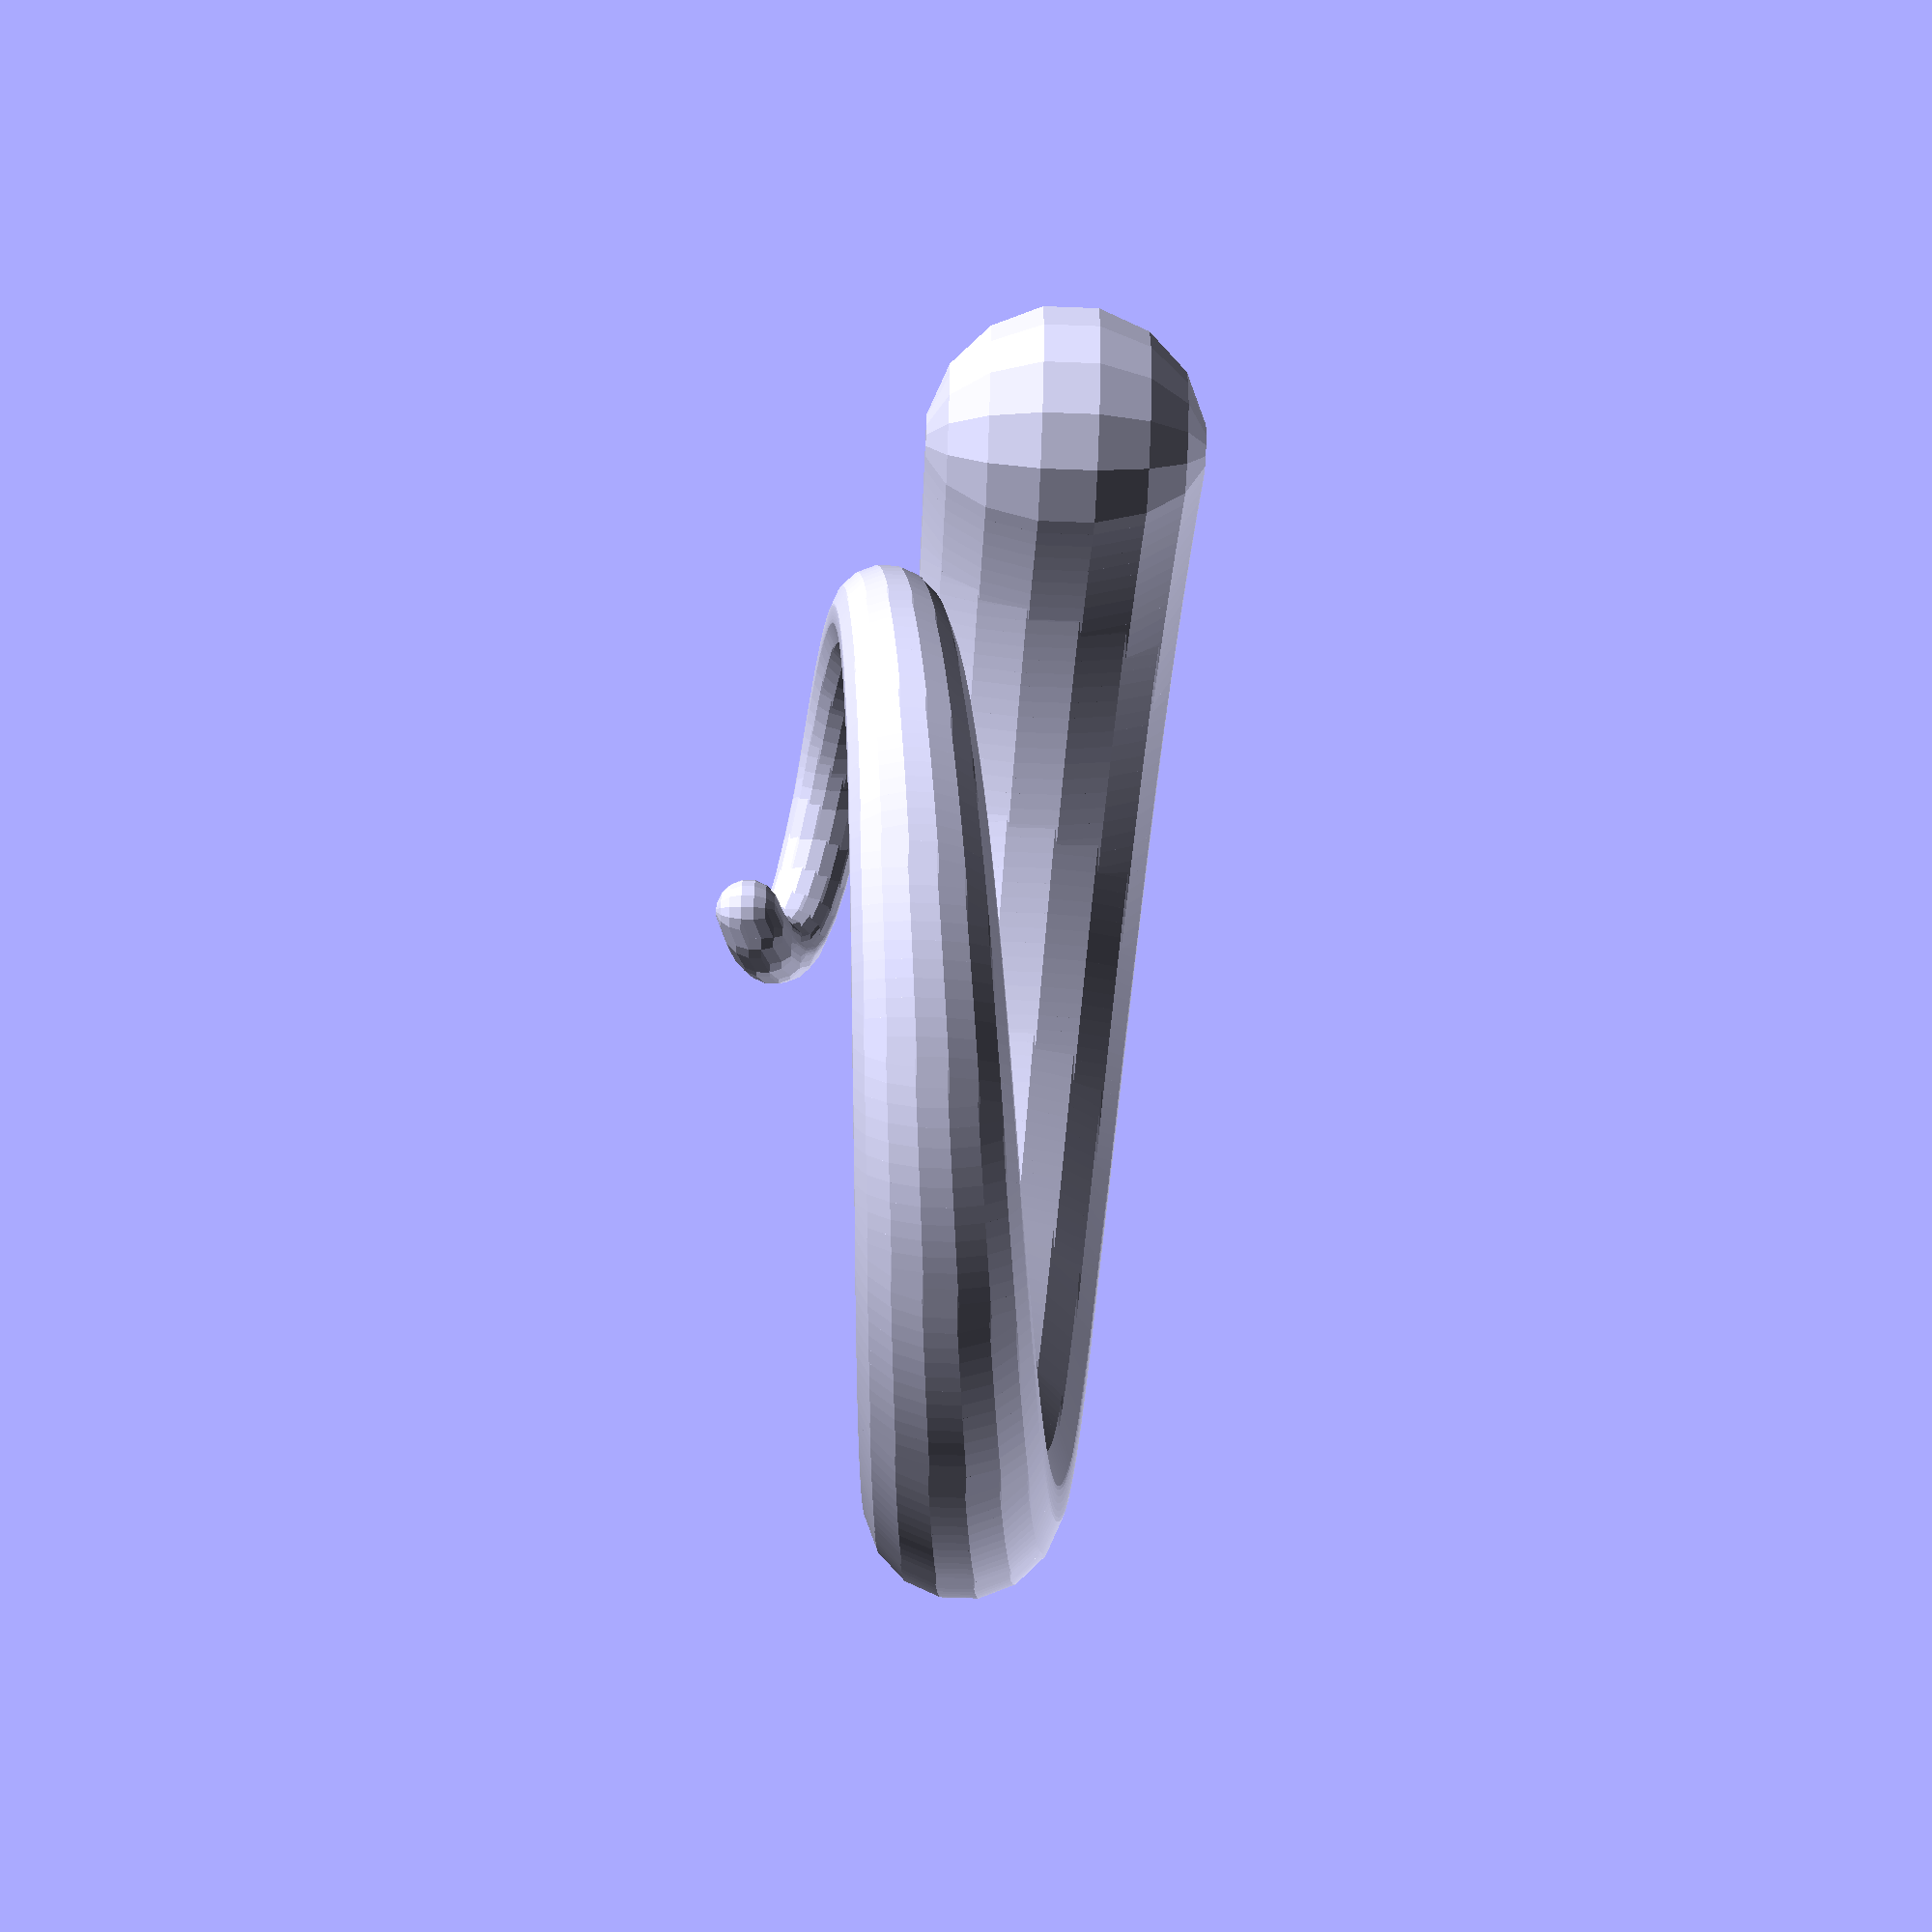
<openscad>

        
        
        union() {
          
        hull() {
          
        
        rotate([0.000000000000000, 0.000000000000000, 0.000000000000000])
      
        translate([0.000000000000000, 0.000000000000000, 0.000000000000000])
      
        
        sphere(1.0, $fn=16);
      
      
        
        rotate([0.000000000000000, 0.000000000000000, 0.000000000000000])
      
        translate([0.633677505666919, 0.139218501093533, 0.259516156640770])
      
        
        sphere(1.02, $fn=16);
      
      
        }
      
        hull() {
          
        
        rotate([0.000000000000000, 0.000000000000000, 0.000000000000000])
      
        translate([0.633677505666919, 0.139218501093533, 0.259516156640770])
      
        
        sphere(1.02, $fn=16);
      
      
        
        rotate([0.000000000000000, 0.000000000000000, 0.000000000000000])
      
        translate([1.178085850494536, 0.543902213457971, 0.519032313281540])
      
        
        sphere(1.04, $fn=16);
      
      
        }
      
        hull() {
          
        
        rotate([0.000000000000000, 0.000000000000000, 0.000000000000000])
      
        translate([1.178085850494536, 0.543902213457971, 0.519032313281540])
      
        
        sphere(1.04, $fn=16);
      
      
        
        rotate([0.000000000000000, 0.000000000000000, 0.000000000000000])
      
        translate([1.550898243069339, 1.176042256791501, 0.778548469922310])
      
        
        sphere(1.06, $fn=16);
      
      
        }
      
        hull() {
          
        
        rotate([0.000000000000000, 0.000000000000000, 0.000000000000000])
      
        translate([1.550898243069339, 1.176042256791501, 0.778548469922310])
      
        
        sphere(1.06, $fn=16);
      
      
        
        rotate([0.000000000000000, 0.000000000000000, 0.000000000000000])
      
        translate([1.683219522771545, 1.975255829992761, 1.038064626563079])
      
        
        sphere(1.08, $fn=16);
      
      
        }
      
        hull() {
          
        
        rotate([0.000000000000000, 0.000000000000000, 0.000000000000000])
      
        translate([1.683219522771545, 1.975255829992761, 1.038064626563079])
      
        
        sphere(1.08, $fn=16);
      
      
        
        rotate([0.000000000000000, 0.000000000000000, 0.000000000000000])
      
        translate([1.522149300721928, 2.871751324393257, 1.300085791805613])
      
        
        sphere(1.1, $fn=16);
      
      
        }
      
        hull() {
          
        
        rotate([0.000000000000000, 0.000000000000000, 0.000000000000000])
      
        translate([1.522149300721928, 2.871751324393257, 1.300085791805613])
      
        
        sphere(1.1, $fn=16);
      
      
        
        rotate([0.000000000000000, 0.000000000000000, 0.000000000000000])
      
        translate([1.027725347522820, 3.778382490722394, 1.566264020458286])
      
        
        sphere(1.12, $fn=16);
      
      
        }
      
        hull() {
          
        
        rotate([0.000000000000000, 0.000000000000000, 0.000000000000000])
      
        translate([1.027725347522820, 3.778382490722394, 1.566264020458286])
      
        
        sphere(1.12, $fn=16);
      
      
        
        rotate([0.000000000000000, 0.000000000000000, 0.000000000000000])
      
        translate([0.200410329458803, 4.576719832684637, 1.832442249110959])
      
        
        sphere(1.1400000000000001, $fn=16);
      
      
        }
      
        hull() {
          
        
        rotate([0.000000000000000, 0.000000000000000, 0.000000000000000])
      
        translate([0.200410329458803, 4.576719832684637, 1.832442249110959])
      
        
        sphere(1.1400000000000001, $fn=16);
      
      
        
        rotate([0.000000000000000, 0.000000000000000, 0.000000000000000])
      
        translate([-0.929241582366497, 5.163604314541958, 2.098620477763631])
      
        
        sphere(1.16, $fn=16);
      
      
        }
      
        hull() {
          
        
        rotate([0.000000000000000, 0.000000000000000, 0.000000000000000])
      
        translate([-0.929241582366497, 5.163604314541958, 2.098620477763631])
      
        
        sphere(1.16, $fn=16);
      
      
        
        rotate([0.000000000000000, 0.000000000000000, 0.000000000000000])
      
        translate([-2.301528051179165, 5.445610561848122, 2.364798706416303])
      
        
        sphere(1.18, $fn=16);
      
      
        }
      
        hull() {
          
        
        rotate([0.000000000000000, 0.000000000000000, 0.000000000000000])
      
        translate([-2.301528051179165, 5.445610561848122, 2.364798706416303])
      
        
        sphere(1.18, $fn=16);
      
      
        
        rotate([0.000000000000000, 0.000000000000000, 0.000000000000000])
      
        translate([-2.932368071397720, 5.454008955918322, 2.476933465311979])
      
        
        sphere(1.2, $fn=16);
      
      
        }
      
        hull() {
          
        
        rotate([0.000000000000000, 0.000000000000000, 0.000000000000000])
      
        translate([-2.932368071397720, 5.454008955918322, 2.476933465311979])
      
        
        sphere(1.2, $fn=16);
      
      
        
        rotate([0.000000000000000, 0.000000000000000, 0.000000000000000])
      
        translate([-3.446038007337329, 5.409616690007475, 2.565591726859778])
      
        
        sphere(1.22, $fn=16);
      
      
        }
      
        hull() {
          
        
        rotate([0.000000000000000, 0.000000000000000, 0.000000000000000])
      
        translate([-3.446038007337329, 5.409616690007475, 2.565591726859778])
      
        
        sphere(1.22, $fn=16);
      
      
        
        rotate([0.000000000000000, 0.000000000000000, 0.000000000000000])
      
        translate([-3.968503762814639, 5.318129054520604, 2.654249988407578])
      
        
        sphere(1.24, $fn=16);
      
      
        }
      
        hull() {
          
        
        rotate([0.000000000000000, 0.000000000000000, 0.000000000000000])
      
        translate([-3.968503762814639, 5.318129054520604, 2.654249988407578])
      
        
        sphere(1.24, $fn=16);
      
      
        
        rotate([0.000000000000000, 0.000000000000000, 0.000000000000000])
      
        translate([-4.495541772382805, 5.178056063400548, 2.742908249955377])
      
        
        sphere(1.26, $fn=16);
      
      
        }
      
        hull() {
          
        
        rotate([0.000000000000000, 0.000000000000000, 0.000000000000000])
      
        translate([-4.495541772382805, 5.178056063400548, 2.742908249955377])
      
        
        sphere(1.26, $fn=16);
      
      
        
        rotate([0.000000000000000, 0.000000000000000, 0.000000000000000])
      
        translate([-5.022760441350887, 4.988279586236603, 2.831566511503176])
      
        
        sphere(1.28, $fn=16);
      
      
        }
      
        hull() {
          
        
        rotate([0.000000000000000, 0.000000000000000, 0.000000000000000])
      
        translate([-5.022760441350887, 4.988279586236603, 2.831566511503176])
      
        
        sphere(1.28, $fn=16);
      
      
        
        rotate([0.000000000000000, 0.000000000000000, 0.000000000000000])
      
        translate([-5.545632378184052, 4.748069719177002, 2.920224773050975])
      
        
        sphere(1.3, $fn=16);
      
      
        }
      
        hull() {
          
        
        rotate([0.000000000000000, 0.000000000000000, 0.000000000000000])
      
        translate([-5.545632378184052, 4.748069719177002, 2.920224773050975])
      
        
        sphere(1.3, $fn=16);
      
      
        
        rotate([0.000000000000000, 0.000000000000000, 0.000000000000000])
      
        translate([-6.059528103354716, 4.457098399071581, 3.008883034598774])
      
        
        sphere(1.32, $fn=16);
      
      
        }
      
        hull() {
          
        
        rotate([0.000000000000000, 0.000000000000000, 0.000000000000000])
      
        translate([-6.059528103354716, 4.457098399071581, 3.008883034598774])
      
        
        sphere(1.32, $fn=16);
      
      
        
        rotate([0.000000000000000, 0.000000000000000, 0.000000000000000])
      
        translate([-6.559751001583741, 4.115450134013875, 3.097541296146574])
      
        
        sphere(1.34, $fn=16);
      
      
        }
      
        hull() {
          
        
        rotate([0.000000000000000, 0.000000000000000, 0.000000000000000])
      
        translate([-6.559751001583741, 4.115450134013875, 3.097541296146574])
      
        
        sphere(1.34, $fn=16);
      
      
        
        rotate([0.000000000000000, 0.000000000000000, 0.000000000000000])
      
        translate([-7.041573273881953, 3.723629742955826, 3.186199557694373])
      
        
        sphere(1.3599999999999999, $fn=16);
      
      
        }
      
        hull() {
          
        
        rotate([0.000000000000000, 0.000000000000000, 0.000000000000000])
      
        translate([-7.041573273881953, 3.723629742955826, 3.186199557694373])
      
        
        sphere(1.3599999999999999, $fn=16);
      
      
        
        rotate([0.000000000000000, 0.000000000000000, 0.000000000000000])
      
        translate([-7.500272636890788, 3.282567017423985, 3.274857819242172])
      
        
        sphere(1.38, $fn=16);
      
      
        }
      
        hull() {
          
        
        rotate([0.000000000000000, 0.000000000000000, 0.000000000000000])
      
        translate([-7.500272636890788, 3.282567017423985, 3.274857819242172])
      
        
        sphere(1.38, $fn=16);
      
      
        
        rotate([0.000000000000000, 0.000000000000000, 0.000000000000000])
      
        translate([-7.931169509794616, 2.793618239440357, 3.363516080789972])
      
        
        sphere(1.4, $fn=16);
      
      
        }
      
        hull() {
          
        
        rotate([0.000000000000000, 0.000000000000000, 0.000000000000000])
      
        translate([-7.931169509794616, 2.793618239440357, 3.363516080789972])
      
        
        sphere(1.4, $fn=16);
      
      
        
        rotate([0.000000000000000, 0.000000000000000, 0.000000000000000])
      
        translate([-8.329664423592563, 2.258564511405758, 3.452174342337771])
      
        
        sphere(1.42, $fn=16);
      
      
        }
      
        hull() {
          
        
        rotate([0.000000000000000, 0.000000000000000, 0.000000000000000])
      
        translate([-8.329664423592563, 2.258564511405758, 3.452174342337771])
      
        
        sphere(1.42, $fn=16);
      
      
        
        rotate([0.000000000000000, 0.000000000000000, 0.000000000000000])
      
        translate([-8.691275383820214, 1.679606875795634, 3.540832603885570])
      
        
        sphere(1.44, $fn=16);
      
      
        }
      
        hull() {
          
        
        rotate([0.000000000000000, 0.000000000000000, 0.000000000000000])
      
        translate([-8.691275383820214, 1.679606875795634, 3.540832603885570])
      
        
        sphere(1.44, $fn=16);
      
      
        
        rotate([0.000000000000000, 0.000000000000000, 0.000000000000000])
      
        translate([-8.977341278055171, 1.132106867331085, 3.619377236635749])
      
        
        sphere(1.46, $fn=16);
      
      
        }
      
        hull() {
          
        
        rotate([0.000000000000000, 0.000000000000000, 0.000000000000000])
      
        translate([-8.977341278055171, 1.132106867331085, 3.619377236635749])
      
        
        sphere(1.46, $fn=16);
      
      
        
        rotate([0.000000000000000, 0.000000000000000, 0.000000000000000])
      
        translate([-9.166905505138658, 0.706329779274047, 3.677630939552924])
      
        
        sphere(1.48, $fn=16);
      
      
        }
      
        hull() {
          
        
        rotate([0.000000000000000, 0.000000000000000, 0.000000000000000])
      
        translate([-9.166905505138658, 0.706329779274047, 3.677630939552924])
      
        
        sphere(1.48, $fn=16);
      
      
        
        rotate([0.000000000000000, 0.000000000000000, 0.000000000000000])
      
        translate([-9.335957145963638, 0.264796252343331, 3.735884642470098])
      
        
        sphere(1.5, $fn=16);
      
      
        }
      
        hull() {
          
        
        rotate([0.000000000000000, 0.000000000000000, 0.000000000000000])
      
        translate([-9.335957145963638, 0.264796252343331, 3.735884642470098])
      
        
        sphere(1.5, $fn=16);
      
      
        
        rotate([0.000000000000000, 0.000000000000000, 0.000000000000000])
      
        translate([-9.483412778315572, -0.191489492384978, 3.794138345387272])
      
        
        sphere(1.52, $fn=16);
      
      
        }
      
        hull() {
          
        
        rotate([0.000000000000000, 0.000000000000000, 0.000000000000000])
      
        translate([-9.483412778315572, -0.191489492384978, 3.794138345387272])
      
        
        sphere(1.52, $fn=16);
      
      
        
        rotate([0.000000000000000, 0.000000000000000, 0.000000000000000])
      
        translate([-9.608238918834209, -0.661455187518732, 3.852392048304447])
      
        
        sphere(1.54, $fn=16);
      
      
        }
      
        hull() {
          
        
        rotate([0.000000000000000, 0.000000000000000, 0.000000000000000])
      
        translate([-9.608238918834209, -0.661455187518732, 3.852392048304447])
      
        
        sphere(1.54, $fn=16);
      
      
        
        rotate([0.000000000000000, 0.000000000000000, 0.000000000000000])
      
        translate([-9.709456074478584, -1.143963039151246, 3.910645751221621])
      
        
        sphere(1.56, $fn=16);
      
      
        }
      
        hull() {
          
        
        rotate([0.000000000000000, 0.000000000000000, 0.000000000000000])
      
        translate([-9.709456074478584, -1.143963039151246, 3.910645751221621])
      
        
        sphere(1.56, $fn=16);
      
      
        
        rotate([0.000000000000000, 0.000000000000000, 0.000000000000000])
      
        translate([-9.786142665199794, -1.637812479498629, 3.968899454138795])
      
        
        sphere(1.58, $fn=16);
      
      
        }
      
        hull() {
          
        
        rotate([0.000000000000000, 0.000000000000000, 0.000000000000000])
      
        translate([-9.786142665199794, -1.637812479498629, 3.968899454138795])
      
        
        sphere(1.58, $fn=16);
      
      
        
        rotate([0.000000000000000, 0.000000000000000, 0.000000000000000])
      
        translate([-9.837438804774402, -2.141743145718088, 4.027153157055969])
      
        
        sphere(1.6, $fn=16);
      
      
        }
      
        hull() {
          
        
        rotate([0.000000000000000, 0.000000000000000, 0.000000000000000])
      
        translate([-9.837438804774402, -2.141743145718088, 4.027153157055969])
      
        
        sphere(1.6, $fn=16);
      
      
        
        rotate([0.000000000000000, 0.000000000000000, 0.000000000000000])
      
        translate([-9.862549927098215, -2.654438077534989, 4.085406859973143])
      
        
        sphere(1.62, $fn=16);
      
      
        }
      
        hull() {
          
        
        rotate([0.000000000000000, 0.000000000000000, 0.000000000000000])
      
        translate([-9.862549927098215, -2.654438077534989, 4.085406859973143])
      
        
        sphere(1.62, $fn=16);
      
      
        
        rotate([0.000000000000000, 0.000000000000000, 0.000000000000000])
      
        translate([-9.860750245625900, -3.174527125607360, 4.143660562890318])
      
        
        sphere(1.6400000000000001, $fn=16);
      
      
        }
      
        hull() {
          
        
        rotate([0.000000000000000, 0.000000000000000, 0.000000000000000])
      
        translate([-9.860750245625900, -3.174527125607360, 4.143660562890318])
      
        
        sphere(1.6400000000000001, $fn=16);
      
      
        
        rotate([0.000000000000000, 0.000000000000000, 0.000000000000000])
      
        translate([-9.831386034065620, -3.700590561877620, 4.201914265807492])
      
        
        sphere(1.6600000000000001, $fn=16);
      
      
        }
      
        hull() {
          
        
        rotate([0.000000000000000, 0.000000000000000, 0.000000000000000])
      
        translate([-9.831386034065620, -3.700590561877620, 4.201914265807492])
      
        
        sphere(1.6600000000000001, $fn=16);
      
      
        
        rotate([0.000000000000000, 0.000000000000000, 0.000000000000000])
      
        translate([-9.773878716898242, -4.231162882504808, 4.260167968724667])
      
        
        sphere(1.6800000000000002, $fn=16);
      
      
        }
      
        hull() {
          
        
        rotate([0.000000000000000, 0.000000000000000, 0.000000000000000])
      
        translate([-9.773878716898242, -4.231162882504808, 4.260167968724667])
      
        
        sphere(1.6800000000000002, $fn=16);
      
      
        
        rotate([0.000000000000000, 0.000000000000000, 0.000000000000000])
      
        translate([-9.687727758786892, -4.764736793338309, 4.318421671641841])
      
        
        sphere(1.7, $fn=16);
      
      
        }
      
        hull() {
          
        
        rotate([0.000000000000000, 0.000000000000000, 0.000000000000000])
      
        translate([-9.687727758786892, -4.764736793338309, 4.318421671641841])
      
        
        sphere(1.7, $fn=16);
      
      
        
        rotate([0.000000000000000, 0.000000000000000, 0.000000000000000])
      
        translate([-9.572513342473055, -5.299767367288013, 4.376675374559015])
      
        
        sphere(1.72, $fn=16);
      
      
        }
      
        hull() {
          
        
        rotate([0.000000000000000, 0.000000000000000, 0.000000000000000])
      
        translate([-9.572513342473055, -5.299767367288013, 4.376675374559015])
      
        
        sphere(1.72, $fn=16);
      
      
        
        rotate([0.000000000000000, 0.000000000000000, 0.000000000000000])
      
        translate([-9.427898825318938, -5.834676362367805, 4.434929077476189])
      
        
        sphere(1.74, $fn=16);
      
      
        }
      
        hull() {
          
        
        rotate([0.000000000000000, 0.000000000000000, 0.000000000000000])
      
        translate([-9.427898825318938, -5.834676362367805, 4.434929077476189])
      
        
        sphere(1.74, $fn=16);
      
      
        
        rotate([0.000000000000000, 0.000000000000000, 0.000000000000000])
      
        translate([-9.253632965250764, -6.367856688641070, 4.493182780393363])
      
        
        sphere(1.76, $fn=16);
      
      
        }
      
        hull() {
          
        
        rotate([0.000000000000000, 0.000000000000000, 0.000000000000000])
      
        translate([-9.253632965250764, -6.367856688641070, 4.493182780393363])
      
        
        sphere(1.76, $fn=16);
      
      
        
        rotate([0.000000000000000, 0.000000000000000, 0.000000000000000])
      
        translate([-9.049551907482634, -6.897677011780207, 4.551436483310538])
      
        
        sphere(1.78, $fn=16);
      
      
        }
      
        hull() {
          
        
        rotate([0.000000000000000, 0.000000000000000, 0.000000000000000])
      
        translate([-9.049551907482634, -6.897677011780207, 4.551436483310538])
      
        
        sphere(1.78, $fn=16);
      
      
        
        rotate([0.000000000000000, 0.000000000000000, 0.000000000000000])
      
        translate([-8.815580924053659, -7.422486480468437, 4.609690186227712])
      
        
        sphere(1.8, $fn=16);
      
      
        }
      
        hull() {
          
        
        rotate([0.000000000000000, 0.000000000000000, 0.000000000000000])
      
        translate([-8.815580924053659, -7.422486480468437, 4.609690186227712])
      
        
        sphere(1.8, $fn=16);
      
      
        
        rotate([0.000000000000000, 0.000000000000000, 0.000000000000000])
      
        translate([-8.551735898890897, -7.940619564423328, 4.667943889144886])
      
        
        sphere(1.8199999999999998, $fn=16);
      
      
        }
      
        hull() {
          
        
        rotate([0.000000000000000, 0.000000000000000, 0.000000000000000])
      
        translate([-8.551735898890897, -7.940619564423328, 4.667943889144886])
      
        
        sphere(1.8199999999999998, $fn=16);
      
      
        
        rotate([0.000000000000000, 0.000000000000000, 0.000000000000000])
      
        translate([-8.258124551814888, -8.450400989408418, 4.726197592062061])
      
        
        sphere(1.8399999999999999, $fn=16);
      
      
        }
      
        hull() {
          
        
        rotate([0.000000000000000, 0.000000000000000, 0.000000000000000])
      
        translate([-8.258124551814888, -8.450400989408418, 4.726197592062061])
      
        
        sphere(1.8399999999999999, $fn=16);
      
      
        
        rotate([0.000000000000000, 0.000000000000000, 0.000000000000000])
      
        translate([-7.934947395631799, -8.950150755223852, 4.784451294979235])
      
        
        sphere(1.8599999999999999, $fn=16);
      
      
        }
      
        hull() {
          
        
        rotate([0.000000000000000, 0.000000000000000, 0.000000000000000])
      
        translate([-7.934947395631799, -8.950150755223852, 4.784451294979235])
      
        
        sphere(1.8599999999999999, $fn=16);
      
      
        
        rotate([0.000000000000000, 0.000000000000000, 0.000000000000000])
      
        translate([-7.639378647648753, -9.362913045248177, 4.833619708914306])
      
        
        sphere(1.88, $fn=16);
      
      
        }
      
        hull() {
          
        
        rotate([0.000000000000000, 0.000000000000000, 0.000000000000000])
      
        translate([-7.639378647648753, -9.362913045248177, 4.833619708914306])
      
        
        sphere(1.88, $fn=16);
      
      
        
        rotate([0.000000000000000, 0.000000000000000, 0.000000000000000])
      
        translate([-7.345098336654439, -9.739498181509306, 4.879480208427892])
      
        
        sphere(1.9, $fn=16);
      
      
        }
      
        hull() {
          
        
        rotate([0.000000000000000, 0.000000000000000, 0.000000000000000])
      
        translate([-7.345098336654439, -9.739498181509306, 4.879480208427892])
      
        
        sphere(1.9, $fn=16);
      
      
        
        rotate([0.000000000000000, 0.000000000000000, 0.000000000000000])
      
        translate([-7.033096547722964, -10.107135338886403, 4.925340707941477])
      
        
        sphere(1.92, $fn=16);
      
      
        }
      
        hull() {
          
        
        rotate([0.000000000000000, 0.000000000000000, 0.000000000000000])
      
        translate([-7.033096547722964, -10.107135338886403, 4.925340707941477])
      
        
        sphere(1.92, $fn=16);
      
      
        
        rotate([0.000000000000000, 0.000000000000000, 0.000000000000000])
      
        translate([-6.703632469432053, -10.465016519148117, 4.971201207455062])
      
        
        sphere(1.94, $fn=16);
      
      
        }
      
        hull() {
          
        
        rotate([0.000000000000000, 0.000000000000000, 0.000000000000000])
      
        translate([-6.703632469432053, -10.465016519148117, 4.971201207455062])
      
        
        sphere(1.94, $fn=16);
      
      
        
        rotate([0.000000000000000, 0.000000000000000, 0.000000000000000])
      
        translate([-6.357001293784820, -10.812340663468195, 5.017061706968647])
      
        
        sphere(1.96, $fn=16);
      
      
        }
      
        hull() {
          
        
        rotate([0.000000000000000, 0.000000000000000, 0.000000000000000])
      
        translate([-6.357001293784820, -10.812340663468195, 5.017061706968647])
      
        
        sphere(1.96, $fn=16);
      
      
        
        rotate([0.000000000000000, 0.000000000000000, 0.000000000000000])
      
        translate([-5.993534056671433, -11.148315228862518, 5.062922206482233])
      
        
        sphere(1.98, $fn=16);
      
      
        }
      
        hull() {
          
        
        rotate([0.000000000000000, 0.000000000000000, 0.000000000000000])
      
        translate([-5.993534056671433, -11.148315228862518, 5.062922206482233])
      
        
        sphere(1.98, $fn=16);
      
      
        
        rotate([0.000000000000000, 0.000000000000000, 0.000000000000000])
      
        translate([-5.613597410252129, -11.472157762268301, 5.108782705995818])
      
        
        sphere(2.0, $fn=16);
      
      
        }
      
        hull() {
          
        
        rotate([0.000000000000000, 0.000000000000000, 0.000000000000000])
      
        translate([-5.613597410252129, -11.472157762268301, 5.108782705995818])
      
        
        sphere(2.0, $fn=16);
      
      
        
        rotate([0.000000000000000, 0.000000000000000, 0.000000000000000])
      
        translate([-5.217593327220263, -11.783097469358308, 5.154643205509403])
      
        
        sphere(2.02, $fn=16);
      
      
        }
      
        hull() {
          
        
        rotate([0.000000000000000, 0.000000000000000, 0.000000000000000])
      
        translate([-5.217593327220263, -11.783097469358308, 5.154643205509403])
      
        
        sphere(2.02, $fn=16);
      
      
        
        rotate([0.000000000000000, 0.000000000000000, 0.000000000000000])
      
        translate([-4.805958737027408, -12.080376775176607, 5.200503705022988])
      
        
        sphere(2.04, $fn=16);
      
      
        }
      
        hull() {
          
        
        rotate([0.000000000000000, 0.000000000000000, 0.000000000000000])
      
        translate([-4.805958737027408, -12.080376775176607, 5.200503705022988])
      
        
        sphere(2.04, $fn=16);
      
      
        
        rotate([0.000000000000000, 0.000000000000000, 0.000000000000000])
      
        translate([-4.379165094275548, -12.363252873681558, 5.246364204536573])
      
        
        sphere(2.06, $fn=16);
      
      
        }
      
        hull() {
          
        
        rotate([0.000000000000000, 0.000000000000000, 0.000000000000000])
      
        translate([-4.379165094275548, -12.363252873681558, 5.246364204536573])
      
        
        sphere(2.06, $fn=16);
      
      
        
        rotate([0.000000000000000, 0.000000000000000, 0.000000000000000])
      
        translate([-3.937717879605250, -12.630999263285924, 5.292224704050159])
      
        
        sphere(2.08, $fn=16);
      
      
        }
      
        hull() {
          
        
        rotate([0.000000000000000, 0.000000000000000, 0.000000000000000])
      
        translate([-3.937717879605250, -12.630999263285924, 5.292224704050159])
      
        
        sphere(2.08, $fn=16);
      
      
        
        rotate([0.000000000000000, 0.000000000000000, 0.000000000000000])
      
        translate([-3.482156033532075, -12.882907265493287, 5.338085203563743])
      
        
        sphere(2.1, $fn=16);
      
      
        }
      
        hull() {
          
        
        rotate([0.000000000000000, 0.000000000000000, 0.000000000000000])
      
        translate([-3.482156033532075, -12.882907265493287, 5.338085203563743])
      
        
        sphere(2.1, $fn=16);
      
      
        
        rotate([0.000000000000000, 0.000000000000000, 0.000000000000000])
      
        translate([-3.013051323806856, -13.118287523744705, 5.383945703077329])
      
        
        sphere(2.12, $fn=16);
      
      
        }
      
        hull() {
          
        
        rotate([0.000000000000000, 0.000000000000000, 0.000000000000000])
      
        translate([-3.013051323806856, -13.118287523744705, 5.383945703077329])
      
        
        sphere(2.12, $fn=16);
      
      
        
        rotate([0.000000000000000, 0.000000000000000, 0.000000000000000])
      
        translate([-2.531007646998193, -13.336471479609173, 5.429806202590913])
      
        
        sphere(2.1399999999999997, $fn=16);
      
      
        }
      
        hull() {
          
        
        rotate([0.000000000000000, 0.000000000000000, 0.000000000000000])
      
        translate([-2.531007646998193, -13.336471479609173, 5.429806202590913])
      
        
        sphere(2.1399999999999997, $fn=16);
      
      
        
        rotate([0.000000000000000, 0.000000000000000, 0.000000000000000])
      
        translate([-2.036660265117708, -13.536812823476597, 5.475666702104498])
      
        
        sphere(2.16, $fn=16);
      
      
        }
      
        hull() {
          
        
        rotate([0.000000000000000, 0.000000000000000, 0.000000000000000])
      
        translate([-2.036660265117708, -13.536812823476597, 5.475666702104498])
      
        
        sphere(2.16, $fn=16);
      
      
        
        rotate([0.000000000000000, 0.000000000000000, 0.000000000000000])
      
        translate([-1.530674978229712, -13.718688916941886, 5.521527201618084])
      
        
        sphere(2.1799999999999997, $fn=16);
      
      
        }
      
        hull() {
          
        
        rotate([0.000000000000000, 0.000000000000000, 0.000000000000000])
      
        translate([-1.530674978229712, -13.718688916941886, 5.521527201618084])
      
        
        sphere(2.1799999999999997, $fn=16);
      
      
        
        rotate([0.000000000000000, 0.000000000000000, 0.000000000000000])
      
        translate([-1.013747234107111, -13.881502184104257, 5.567387701131668])
      
        
        sphere(2.2, $fn=16);
      
      
        }
      
        hull() {
          
        
        rotate([0.000000000000000, 0.000000000000000, 0.000000000000000])
      
        translate([-1.013747234107111, -13.881502184104257, 5.567387701131668])
      
        
        sphere(2.2, $fn=16);
      
      
        
        rotate([0.000000000000000, 0.000000000000000, 0.000000000000000])
      
        translate([-0.486601176114049, -14.024681469045893, 5.613248200645254])
      
        
        sphere(2.2199999999999998, $fn=16);
      
      
        }
      
        hull() {
          
        
        rotate([0.000000000000000, 0.000000000000000, 0.000000000000000])
      
        translate([-0.486601176114049, -14.024681469045893, 5.613248200645254])
      
        
        sphere(2.2199999999999998, $fn=16);
      
      
        
        rotate([0.000000000000000, 0.000000000000000, 0.000000000000000])
      
        translate([0.050011369386992, -14.147683356799664, 5.659108700158838])
      
        
        sphere(2.24, $fn=16);
      
      
        }
      
        hull() {
          
        
        rotate([0.000000000000000, 0.000000000000000, 0.000000000000000])
      
        translate([0.050011369386992, -14.147683356799664, 5.659108700158838])
      
        
        sphere(2.24, $fn=16);
      
      
        
        rotate([0.000000000000000, 0.000000000000000, 0.000000000000000])
      
        translate([0.595311964690462, -14.249993455165697, 5.704969199672424])
      
        
        sphere(2.26, $fn=16);
      
      
        }
      
        hull() {
          
        
        rotate([0.000000000000000, 0.000000000000000, 0.000000000000000])
      
        translate([0.595311964690462, -14.249993455165697, 5.704969199672424])
      
        
        sphere(2.26, $fn=16);
      
      
        
        rotate([0.000000000000000, 0.000000000000000, 0.000000000000000])
      
        translate([1.148496689938782, -14.331127634791992, 5.750829699186009])
      
        
        sphere(2.2800000000000002, $fn=16);
      
      
        }
      
        hull() {
          
        
        rotate([0.000000000000000, 0.000000000000000, 0.000000000000000])
      
        translate([1.148496689938782, -14.331127634791992, 5.750829699186009])
      
        
        sphere(2.2800000000000002, $fn=16);
      
      
        
        rotate([0.000000000000000, 0.000000000000000, 0.000000000000000])
      
        translate([1.708737328211239, -14.390633224994035, 5.796690198699594])
      
        
        sphere(2.3, $fn=16);
      
      
        }
      
        hull() {
          
        
        rotate([0.000000000000000, 0.000000000000000, 0.000000000000000])
      
        translate([1.708737328211239, -14.390633224994035, 5.796690198699594])
      
        
        sphere(2.3, $fn=16);
      
      
        
        rotate([0.000000000000000, 0.000000000000000, 0.000000000000000])
      
        translate([2.275182604763835, -14.428090162853355, 5.842550698213180])
      
        
        sphere(2.3200000000000003, $fn=16);
      
      
        }
      
        hull() {
          
        
        rotate([0.000000000000000, 0.000000000000000, 0.000000000000000])
      
        translate([2.275182604763835, -14.428090162853355, 5.842550698213180])
      
        
        sphere(2.3200000000000003, $fn=16);
      
      
        
        rotate([0.000000000000000, 0.000000000000000, 0.000000000000000])
      
        translate([2.846959478567097, -14.443112093204123, 5.888411197726765])
      
        
        sphere(2.34, $fn=16);
      
      
        }
      
        hull() {
          
        
        rotate([0.000000000000000, 0.000000000000000, 0.000000000000000])
      
        translate([2.846959478567097, -14.443112093204123, 5.888411197726765])
      
        
        sphere(2.34, $fn=16);
      
      
        
        rotate([0.000000000000000, 0.000000000000000, 0.000000000000000])
      
        translate([3.423174484184850, -14.435347417190897, 5.934271697240350])
      
        
        sphere(2.3600000000000003, $fn=16);
      
      
        }
      
        hull() {
          
        
        rotate([0.000000000000000, 0.000000000000000, 0.000000000000000])
      
        translate([3.423174484184850, -14.435347417190897, 5.934271697240350])
      
        
        sphere(2.3600000000000003, $fn=16);
      
      
        
        rotate([0.000000000000000, 0.000000000000000, 0.000000000000000])
      
        translate([4.002915121936796, -14.404480287158966, 5.980132196753935])
      
        
        sphere(2.38, $fn=16);
      
      
        }
      
        hull() {
          
        
        rotate([0.000000000000000, 0.000000000000000, 0.000000000000000])
      
        translate([4.002915121936796, -14.404480287158966, 5.980132196753935])
      
        
        sphere(2.38, $fn=16);
      
      
        
        rotate([0.000000000000000, 0.000000000000000, 0.000000000000000])
      
        translate([4.532957228918822, -14.356056291264414, 6.021880815521476])
      
        
        sphere(2.4, $fn=16);
      
      
        }
      
        hull() {
          
        
        rotate([0.000000000000000, 0.000000000000000, 0.000000000000000])
      
        translate([4.532957228918822, -14.356056291264414, 6.021880815521476])
      
        
        sphere(2.4, $fn=16);
      
      
        
        rotate([0.000000000000000, 0.000000000000000, 0.000000000000000])
      
        translate([5.024391798660305, -14.293874172664189, 6.060486473020480])
      
        
        sphere(2.42, $fn=16);
      
      
        }
      
        hull() {
          
        
        rotate([0.000000000000000, 0.000000000000000, 0.000000000000000])
      
        translate([5.024391798660305, -14.293874172664189, 6.060486473020480])
      
        
        sphere(2.42, $fn=16);
      
      
        
        rotate([0.000000000000000, 0.000000000000000, 0.000000000000000])
      
        translate([5.516484162294127, -14.214840223888816, 6.099092130519484])
      
        
        sphere(2.44, $fn=16);
      
      
        }
      
        hull() {
          
        
        rotate([0.000000000000000, 0.000000000000000, 0.000000000000000])
      
        translate([5.516484162294127, -14.214840223888816, 6.099092130519484])
      
        
        sphere(2.44, $fn=16);
      
      
        
        rotate([0.000000000000000, 0.000000000000000, 0.000000000000000])
      
        translate([6.008655789470719, -14.118848889346610, 6.137697788018488])
      
        
        sphere(2.46, $fn=16);
      
      
        }
      
        hull() {
          
        
        rotate([0.000000000000000, 0.000000000000000, 0.000000000000000])
      
        translate([6.008655789470719, -14.118848889346610, 6.137697788018488])
      
        
        sphere(2.46, $fn=16);
      
      
        
        rotate([0.000000000000000, 0.000000000000000, 0.000000000000000])
      
        translate([6.500322077428471, -14.005814487531286, 6.176303445517491])
      
        
        sphere(2.48, $fn=16);
      
      
        }
      
        hull() {
          
        
        rotate([0.000000000000000, 0.000000000000000, 0.000000000000000])
      
        translate([6.500322077428471, -14.005814487531286, 6.176303445517491])
      
        
        sphere(2.48, $fn=16);
      
      
        
        rotate([0.000000000000000, 0.000000000000000, 0.000000000000000])
      
        translate([6.990893033881129, -13.875671491177117, 6.214909103016495])
      
        
        sphere(2.5, $fn=16);
      
      
        }
      
        hull() {
          
        
        rotate([0.000000000000000, 0.000000000000000, 0.000000000000000])
      
        translate([6.990893033881129, -13.875671491177117, 6.214909103016495])
      
        
        sphere(2.5, $fn=16);
      
      
        
        rotate([0.000000000000000, 0.000000000000000, 0.000000000000000])
      
        translate([7.479773971601758, -13.728374783952269, 6.253514760515499])
      
        
        sphere(2.52, $fn=16);
      
      
        }
      
        hull() {
          
        
        rotate([0.000000000000000, 0.000000000000000, 0.000000000000000])
      
        translate([7.479773971601758, -13.728374783952269, 6.253514760515499])
      
        
        sphere(2.52, $fn=16);
      
      
        
        rotate([0.000000000000000, 0.000000000000000, 0.000000000000000])
      
        translate([7.966366213897520, -13.563899893229122, 6.292120418014504])
      
        
        sphere(2.54, $fn=16);
      
      
        }
      
        hull() {
          
        
        rotate([0.000000000000000, 0.000000000000000, 0.000000000000000])
      
        translate([7.966366213897520, -13.563899893229122, 6.292120418014504])
      
        
        sphere(2.54, $fn=16);
      
      
        
        rotate([0.000000000000000, 0.000000000000000, 0.000000000000000])
      
        translate([8.450067810151964, -13.382243198498154, 6.330726075513506])
      
        
        sphere(2.56, $fn=16);
      
      
        }
      
        hull() {
          
        
        rotate([0.000000000000000, 0.000000000000000, 0.000000000000000])
      
        translate([8.450067810151964, -13.382243198498154, 6.330726075513506])
      
        
        sphere(2.56, $fn=16);
      
      
        
        rotate([0.000000000000000, 0.000000000000000, 0.000000000000000])
      
        translate([8.930274260595088, -13.183422115020205, 6.369331733012510])
      
        
        sphere(2.58, $fn=16);
      
      
        }
      
        hull() {
          
        
        rotate([0.000000000000000, 0.000000000000000, 0.000000000000000])
      
        translate([8.930274260595088, -13.183422115020205, 6.369331733012510])
      
        
        sphere(2.58, $fn=16);
      
      
        
        rotate([0.000000000000000, 0.000000000000000, 0.000000000000000])
      
        translate([9.406379249445525, -12.967475252340860, 6.407937390511514])
      
        
        sphere(2.6, $fn=16);
      
      
        }
      
        hull() {
          
        
        rotate([0.000000000000000, 0.000000000000000, 0.000000000000000])
      
        translate([9.406379249445525, -12.967475252340860, 6.407937390511514])
      
        
        sphere(2.6, $fn=16);
      
      
        
        rotate([0.000000000000000, 0.000000000000000, 0.000000000000000])
      
        translate([9.877775385555104, -12.734462547320218, 6.446543048010518])
      
        
        sphere(2.62, $fn=16);
      
      
        }
      
        hull() {
          
        
        rotate([0.000000000000000, 0.000000000000000, 0.000000000000000])
      
        translate([9.877775385555104, -12.734462547320218, 6.446543048010518])
      
        
        sphere(2.62, $fn=16);
      
      
        
        rotate([0.000000000000000, 0.000000000000000, 0.000000000000000])
      
        translate([10.343854949671977, -12.484465371361342, 6.485148705509522])
      
        
        sphere(2.6399999999999997, $fn=16);
      
      
        }
      
        hull() {
          
        
        rotate([0.000000000000000, 0.000000000000000, 0.000000000000000])
      
        translate([10.343854949671977, -12.484465371361342, 6.485148705509522])
      
        
        sphere(2.6399999999999997, $fn=16);
      
      
        
        rotate([0.000000000000000, 0.000000000000000, 0.000000000000000])
      
        translate([10.804010647426200, -12.217586611551244, 6.523754363008526])
      
        
        sphere(2.66, $fn=16);
      
      
        }
      
        hull() {
          
        
        rotate([0.000000000000000, 0.000000000000000, 0.000000000000000])
      
        translate([10.804010647426200, -12.217586611551244, 6.523754363008526])
      
        
        sphere(2.66, $fn=16);
      
      
        
        rotate([0.000000000000000, 0.000000000000000, 0.000000000000000])
      
        translate([11.257636367130152, -11.933950725459324, 6.562360020507530])
      
        
        sphere(2.6799999999999997, $fn=16);
      
      
        }
      
        hull() {
          
        
        rotate([0.000000000000000, 0.000000000000000, 0.000000000000000])
      
        translate([11.257636367130152, -11.933950725459324, 6.562360020507530])
      
        
        sphere(2.6799999999999997, $fn=16);
      
      
        
        rotate([0.000000000000000, 0.000000000000000, 0.000000000000000])
      
        translate([11.704127941475662, -11.633703769369639, 6.600965678006534])
      
        
        sphere(2.7, $fn=16);
      
      
        }
      
        hull() {
          
        
        rotate([0.000000000000000, 0.000000000000000, 0.000000000000000])
      
        translate([11.704127941475662, -11.633703769369639, 6.600965678006534])
      
        
        sphere(2.7, $fn=16);
      
      
        
        rotate([0.000000000000000, 0.000000000000000, 0.000000000000000])
      
        translate([12.142883912200494, -11.317013399755249, 6.639571335505538])
      
        
        sphere(2.7199999999999998, $fn=16);
      
      
        }
      
        hull() {
          
        
        rotate([0.000000000000000, 0.000000000000000, 0.000000000000000])
      
        translate([12.142883912200494, -11.317013399755249, 6.639571335505538])
      
        
        sphere(2.7199999999999998, $fn=16);
      
      
        
        rotate([0.000000000000000, 0.000000000000000, 0.000000000000000])
      
        translate([12.573306296788505, -10.984068847835184, 6.678176993004542])
      
        
        sphere(2.74, $fn=16);
      
      
        }
      
        hull() {
          
        
        rotate([0.000000000000000, 0.000000000000000, 0.000000000000000])
      
        translate([12.573306296788505, -10.984068847835184, 6.678176993004542])
      
        
        sphere(2.74, $fn=16);
      
      
        
        rotate([0.000000000000000, 0.000000000000000, 0.000000000000000])
      
        translate([12.994801356260750, -10.635080867087128, 6.716782650503545])
      
        
        sphere(2.76, $fn=16);
      
      
        }
      
        hull() {
          
        
        rotate([0.000000000000000, 0.000000000000000, 0.000000000000000])
      
        translate([12.994801356260750, -10.635080867087128, 6.716782650503545])
      
        
        sphere(2.76, $fn=16);
      
      
        
        rotate([0.000000000000000, 0.000000000000000, 0.000000000000000])
      
        translate([13.406780363108847, -10.270281653621703, 6.755388308002549])
      
        
        sphere(2.7800000000000002, $fn=16);
      
      
        }
      
        hull() {
          
        
        rotate([0.000000000000000, 0.000000000000000, 0.000000000000000])
      
        translate([13.406780363108847, -10.270281653621703, 6.755388308002549])
      
        
        sphere(2.7800000000000002, $fn=16);
      
      
        
        rotate([0.000000000000000, 0.000000000000000, 0.000000000000000])
      
        translate([13.808660368416936, -9.889924739357651, 6.793993965501553])
      
        
        sphere(2.8, $fn=16);
      
      
        }
      
        hull() {
          
        
        rotate([0.000000000000000, 0.000000000000000, 0.000000000000000])
      
        translate([13.808660368416936, -9.889924739357651, 6.793993965501553])
      
        
        sphere(2.8, $fn=16);
      
      
        
        rotate([0.000000000000000, 0.000000000000000, 0.000000000000000])
      
        translate([14.199864967215074, -9.494284857970033, 6.832599623000557])
      
        
        sphere(2.8200000000000003, $fn=16);
      
      
        }
      
        hull() {
          
        
        rotate([0.000000000000000, 0.000000000000000, 0.000000000000000])
      
        translate([14.199864967215074, -9.494284857970033, 6.832599623000557])
      
        
        sphere(2.8200000000000003, $fn=16);
      
      
        
        rotate([0.000000000000000, 0.000000000000000, 0.000000000000000])
      
        translate([14.579825061104273, -9.083657783617639, 6.871205280499560])
      
        
        sphere(2.84, $fn=16);
      
      
        }
      
        hull() {
          
        
        rotate([0.000000000000000, 0.000000000000000, 0.000000000000000])
      
        translate([14.579825061104273, -9.083657783617639, 6.871205280499560])
      
        
        sphere(2.84, $fn=16);
      
      
        
        rotate([0.000000000000000, 0.000000000000000, 0.000000000000000])
      
        translate([14.947979617191978, -8.658360142488990, 6.909810937998564])
      
        
        sphere(2.8600000000000003, $fn=16);
      
      
        }
      
        hull() {
          
        
        rotate([0.000000000000000, 0.000000000000000, 0.000000000000000])
      
        translate([14.947979617191978, -8.658360142488990, 6.909810937998564])
      
        
        sphere(2.8600000000000003, $fn=16);
      
      
        
        rotate([0.000000000000000, 0.000000000000000, 0.000000000000000])
      
        translate([15.303776422376689, -8.218729197240284, 6.948416595497569])
      
        
        sphere(2.88, $fn=16);
      
      
        }
      
        hull() {
          
        
        rotate([0.000000000000000, 0.000000000000000, 0.000000000000000])
      
        translate([15.303776422376689, -8.218729197240284, 6.948416595497569])
      
        
        sphere(2.88, $fn=16);
      
      
        
        rotate([0.000000000000000, 0.000000000000000, 0.000000000000000])
      
        translate([15.646672832021412, -7.765122604432349, 6.987022252996573])
      
        
        sphere(2.9, $fn=16);
      
      
        }
      
        hull() {
          
        
        rotate([0.000000000000000, 0.000000000000000, 0.000000000000000])
      
        translate([15.646672832021412, -7.765122604432349, 6.987022252996573])
      
        
        sphere(2.9, $fn=16);
      
      
        
        rotate([0.000000000000000, 0.000000000000000, 0.000000000000000])
      
        translate([15.976136512057680, -7.297918145107391, 7.025627910495577])
      
        
        sphere(2.92, $fn=16);
      
      
        }
      
        hull() {
          
        
        rotate([0.000000000000000, 0.000000000000000, 0.000000000000000])
      
        translate([15.976136512057680, -7.297918145107391, 7.025627910495577])
      
        
        sphere(2.92, $fn=16);
      
      
        
        rotate([0.000000000000000, 0.000000000000000, 0.000000000000000])
      
        translate([16.291646173565425, -6.817513428680213, 7.064233567994579])
      
        
        sphere(2.94, $fn=16);
      
      
        }
      
        hull() {
          
        
        rotate([0.000000000000000, 0.000000000000000, 0.000000000000000])
      
        translate([16.291646173565425, -6.817513428680213, 7.064233567994579])
      
        
        sphere(2.94, $fn=16);
      
      
        
        rotate([0.000000000000000, 0.000000000000000, 0.000000000000000])
      
        translate([16.592692298878315, -6.324325570352031, 7.102839225493583])
      
        
        sphere(2.96, $fn=16);
      
      
        }
      
        hull() {
          
        
        rotate([0.000000000000000, 0.000000000000000, 0.000000000000000])
      
        translate([16.592692298878315, -6.324325570352031, 7.102839225493583])
      
        
        sphere(2.96, $fn=16);
      
      
        
        rotate([0.000000000000000, 0.000000000000000, 0.000000000000000])
      
        translate([16.878777858269984, -5.818790842288990, 7.141444882992587])
      
        
        sphere(2.98, $fn=16);
      
      
        }
      
        hull() {
          
        
        rotate([0.000000000000000, 0.000000000000000, 0.000000000000000])
      
        translate([16.878777858269984, -5.818790842288990, 7.141444882992587])
      
        
        sphere(2.98, $fn=16);
      
      
        
        rotate([0.000000000000000, 0.000000000000000, 0.000000000000000])
      
        translate([17.149419016283506, -5.301364298840312, 7.180050540491592])
      
        
        sphere(3.0, $fn=16);
      
      
        }
      
        hull() {
          
        
        rotate([0.000000000000000, 0.000000000000000, 0.000000000000000])
      
        translate([17.149419016283506, -5.301364298840312, 7.180050540491592])
      
        
        sphere(3.0, $fn=16);
      
      
        
        rotate([0.000000000000000, 0.000000000000000, 0.000000000000000])
      
        translate([17.385698855595809, -4.812362849428614, 7.215775616156878])
      
        
        sphere(3.02, $fn=16);
      
      
        }
      
        hull() {
          
        
        rotate([0.000000000000000, 0.000000000000000, 0.000000000000000])
      
        translate([17.385698855595809, -4.812362849428614, 7.215775616156878])
      
        
        sphere(3.02, $fn=16);
      
      
        
        rotate([0.000000000000000, 0.000000000000000, 0.000000000000000])
      
        translate([17.589382993887455, -4.357303935561458, 7.248420425913680])
      
        
        sphere(3.04, $fn=16);
      
      
        }
      
        hull() {
          
        
        rotate([0.000000000000000, 0.000000000000000, 0.000000000000000])
      
        translate([17.589382993887455, -4.357303935561458, 7.248420425913680])
      
        
        sphere(3.04, $fn=16);
      
      
        
        rotate([0.000000000000000, 0.000000000000000, 0.000000000000000])
      
        translate([17.781118344212086, -3.894711024862087, 7.281065235670481])
      
        
        sphere(3.06, $fn=16);
      
      
        }
      
        hull() {
          
        
        rotate([0.000000000000000, 0.000000000000000, 0.000000000000000])
      
        translate([17.781118344212086, -3.894711024862087, 7.281065235670481])
      
        
        sphere(3.06, $fn=16);
      
      
        
        rotate([0.000000000000000, 0.000000000000000, 0.000000000000000])
      
        translate([17.960645402778585, -3.424898997678343, 7.313710045427282])
      
        
        sphere(3.08, $fn=16);
      
      
        }
      
        hull() {
          
        
        rotate([0.000000000000000, 0.000000000000000, 0.000000000000000])
      
        translate([17.960645402778585, -3.424898997678343, 7.313710045427282])
      
        
        sphere(3.08, $fn=16);
      
      
        
        rotate([0.000000000000000, 0.000000000000000, 0.000000000000000])
      
        translate([18.127712997103661, -2.948191286014387, 7.346354855184083])
      
        
        sphere(3.1, $fn=16);
      
      
        }
      
        hull() {
          
        
        rotate([0.000000000000000, 0.000000000000000, 0.000000000000000])
      
        translate([18.127712997103661, -2.948191286014387, 7.346354855184083])
      
        
        sphere(3.1, $fn=16);
      
      
        
        rotate([0.000000000000000, 0.000000000000000, 0.000000000000000])
      
        translate([18.282078559441015, -2.464919652121087, 7.378999664940885])
      
        
        sphere(3.12, $fn=16);
      
      
        }
      
        hull() {
          
        
        rotate([0.000000000000000, 0.000000000000000, 0.000000000000000])
      
        translate([18.282078559441015, -2.464919652121087, 7.378999664940885])
      
        
        sphere(3.12, $fn=16);
      
      
        
        rotate([0.000000000000000, 0.000000000000000, 0.000000000000000])
      
        translate([18.423508394298345, -1.975423958533493, 7.411644474697686])
      
        
        sphere(3.14, $fn=16);
      
      
        }
      
        hull() {
          
        
        rotate([0.000000000000000, 0.000000000000000, 0.000000000000000])
      
        translate([18.423508394298345, -1.975423958533493, 7.411644474697686])
      
        
        sphere(3.14, $fn=16);
      
      
        
        rotate([0.000000000000000, 0.000000000000000, 0.000000000000000])
      
        translate([18.551777939779068, -1.480051929714306, 7.444289284454486])
      
        
        sphere(3.16, $fn=16);
      
      
        }
      
        hull() {
          
        
        rotate([0.000000000000000, 0.000000000000000, 0.000000000000000])
      
        translate([18.551777939779068, -1.480051929714306, 7.444289284454486])
      
        
        sphere(3.16, $fn=16);
      
      
        
        rotate([0.000000000000000, 0.000000000000000, 0.000000000000000])
      
        translate([18.666672022489951, -0.979158905469791, 7.476934094211289])
      
        
        sphere(3.18, $fn=16);
      
      
        }
      
        hull() {
          
        
        rotate([0.000000000000000, 0.000000000000000, 0.000000000000000])
      
        translate([18.666672022489951, -0.979158905469791, 7.476934094211289])
      
        
        sphere(3.18, $fn=16);
      
      
        
        rotate([0.000000000000000, 0.000000000000000, 0.000000000000000])
      
        translate([18.767985105760264, -0.473107586313050, 7.509578903968089])
      
        
        sphere(3.2, $fn=16);
      
      
        }
      
        hull() {
          
        
        rotate([0.000000000000000, 0.000000000000000, 0.000000000000000])
      
        translate([18.767985105760264, -0.473107586313050, 7.509578903968089])
      
        
        sphere(3.2, $fn=16);
      
      
        
        rotate([0.000000000000000, 0.000000000000000, 0.000000000000000])
      
        translate([18.855521530923095, 0.037732229043757, 7.542223713724891])
      
        
        sphere(3.22, $fn=16);
      
      
        }
      
        hull() {
          
        
        rotate([0.000000000000000, 0.000000000000000, 0.000000000000000])
      
        translate([18.855521530923095, 0.037732229043757, 7.542223713724891])
      
        
        sphere(3.22, $fn=16);
      
      
        
        rotate([0.000000000000000, 0.000000000000000, 0.000000000000000])
      
        translate([18.929095751414106, 0.552983913877496, 7.574868523481692])
      
        
        sphere(3.24, $fn=16);
      
      
        }
      
        hull() {
          
        
        rotate([0.000000000000000, 0.000000000000000, 0.000000000000000])
      
        translate([18.929095751414106, 0.552983913877496, 7.574868523481692])
      
        
        sphere(3.24, $fn=16);
      
      
        
        rotate([0.000000000000000, 0.000000000000000, 0.000000000000000])
      
        translate([18.988532559448497, 1.072264291125766, 7.607513333238493])
      
        
        sphere(3.26, $fn=16);
      
      
        }
      
        hull() {
          
        
        rotate([0.000000000000000, 0.000000000000000, 0.000000000000000])
      
        translate([18.988532559448497, 1.072264291125766, 7.607513333238493])
      
        
        sphere(3.26, $fn=16);
      
      
        
        rotate([0.000000000000000, 0.000000000000000, 0.000000000000000])
      
        translate([19.033667305042307, 1.595183918337221, 7.640158142995294])
      
        
        sphere(3.28, $fn=16);
      
      
        }
      
        hull() {
          
        
        rotate([0.000000000000000, 0.000000000000000, 0.000000000000000])
      
        translate([19.033667305042307, 1.595183918337221, 7.640158142995294])
      
        
        sphere(3.28, $fn=16);
      
      
        
        rotate([0.000000000000000, 0.000000000000000, 0.000000000000000])
      
        translate([19.064346107149778, 2.121347379688479, 7.672802952752095])
      
        
        sphere(3.3, $fn=16);
      
      
        }
      
        hull() {
          
        
        rotate([0.000000000000000, 0.000000000000000, 0.000000000000000])
      
        translate([19.064346107149778, 2.121347379688479, 7.672802952752095])
      
        
        sphere(3.3, $fn=16);
      
      
        
        rotate([0.000000000000000, 0.000000000000000, 0.000000000000000])
      
        translate([19.080426056694492, 2.650353584849091, 7.705447762508896])
      
        
        sphere(3.32, $fn=16);
      
      
        }
      
        hull() {
          
        
        rotate([0.000000000000000, 0.000000000000000, 0.000000000000000])
      
        translate([19.080426056694492, 2.650353584849091, 7.705447762508896])
      
        
        sphere(3.32, $fn=16);
      
      
        
        rotate([0.000000000000000, 0.000000000000000, 0.000000000000000])
      
        translate([19.081775411278112, 3.181796074468298, 7.738092572265698])
      
        
        sphere(3.34, $fn=16);
      
      
        }
      
        hull() {
          
        
        rotate([0.000000000000000, 0.000000000000000, 0.000000000000000])
      
        translate([19.081775411278112, 3.181796074468298, 7.738092572265698])
      
        
        sphere(3.34, $fn=16);
      
      
        
        rotate([0.000000000000000, 0.000000000000000, 0.000000000000000])
      
        translate([19.068273781356702, 3.715263332051508, 7.770737382022499])
      
        
        sphere(3.36, $fn=16);
      
      
        }
      
        hull() {
          
        
        rotate([0.000000000000000, 0.000000000000000, 0.000000000000000])
      
        translate([19.068273781356702, 3.715263332051508, 7.770737382022499])
      
        
        sphere(3.36, $fn=16);
      
      
        
        rotate([0.000000000000000, 0.000000000000000, 0.000000000000000])
      
        translate([19.039812307681313, 4.250339101987238, 7.803382191779301])
      
        
        sphere(3.38, $fn=16);
      
      
        }
      
        hull() {
          
        
        rotate([0.000000000000000, 0.000000000000000, 0.000000000000000])
      
        translate([19.039812307681313, 4.250339101987238, 7.803382191779301])
      
        
        sphere(3.38, $fn=16);
      
      
        
        rotate([0.000000000000000, 0.000000000000000, 0.000000000000000])
      
        translate([18.996293829806138, 4.786602713479285, 7.836027001536102])
      
        
        sphere(3.4, $fn=16);
      
      
        }
      
        hull() {
          
        
        rotate([0.000000000000000, 0.000000000000000, 0.000000000000000])
      
        translate([18.996293829806138, 4.786602713479285, 7.836027001536102])
      
        
        sphere(3.4, $fn=16);
      
      
        
        rotate([0.000000000000000, 0.000000000000000, 0.000000000000000])
      
        translate([18.937633045474378, 5.323629410132622, 7.868671811292904])
      
        
        sphere(3.42, $fn=16);
      
      
        }
      
        hull() {
          
        
        rotate([0.000000000000000, 0.000000000000000, 0.000000000000000])
      
        translate([18.937633045474378, 5.323629410132622, 7.868671811292904])
      
        
        sphere(3.42, $fn=16);
      
      
        
        rotate([0.000000000000000, 0.000000000000000, 0.000000000000000])
      
        translate([18.863756660699249, 5.860990684935589, 7.901316621049705])
      
        
        sphere(3.44, $fn=16);
      
      
        }
      
        hull() {
          
        
        rotate([0.000000000000000, 0.000000000000000, 0.000000000000000])
      
        translate([18.863756660699249, 5.860990684935589, 7.901316621049705])
      
        
        sphere(3.44, $fn=16);
      
      
        
        rotate([0.000000000000000, 0.000000000000000, 0.000000000000000])
      
        translate([18.774603530364601, 6.398254620375290, 7.933961430806506])
      
        
        sphere(3.46, $fn=16);
      
      
        }
      
        hull() {
          
        
        rotate([0.000000000000000, 0.000000000000000, 0.000000000000000])
      
        translate([18.774603530364601, 6.398254620375290, 7.933961430806506])
      
        
        sphere(3.46, $fn=16);
      
      
        
        rotate([0.000000000000000, 0.000000000000000, 0.000000000000000])
      
        translate([18.670124789177297, 6.934986233417229, 7.966606240563308])
      
        
        sphere(3.48, $fn=16);
      
      
        }
      
        hull() {
          
        
        rotate([0.000000000000000, 0.000000000000000, 0.000000000000000])
      
        translate([18.670124789177297, 6.934986233417229, 7.966606240563308])
      
        
        sphere(3.48, $fn=16);
      
      
        
        rotate([0.000000000000000, 0.000000000000000, 0.000000000000000])
      
        translate([18.550283972810941, 7.470747825075444, 7.999251050320108])
      
        
        sphere(3.5, $fn=16);
      
      
        }
      
        hull() {
          
        
        rotate([0.000000000000000, 0.000000000000000, 0.000000000000000])
      
        translate([18.550283972810941, 7.470747825075444, 7.999251050320108])
      
        
        sphere(3.5, $fn=16);
      
      
        
        rotate([0.000000000000000, 0.000000000000000, 0.000000000000000])
      
        translate([18.415057129088467, 8.005099334293844, 8.031895860076910])
      
        
        sphere(3.52, $fn=16);
      
      
        }
      
        hull() {
          
        
        rotate([0.000000000000000, 0.000000000000000, 0.000000000000000])
      
        translate([18.415057129088467, 8.005099334293844, 8.031895860076910])
      
        
        sphere(3.52, $fn=16);
      
      
        
        rotate([0.000000000000000, 0.000000000000000, 0.000000000000000])
      
        translate([18.264432919058997, 8.537598695854493, 8.064540669833711])
      
        
        sphere(3.54, $fn=16);
      
      
        }
      
        hull() {
          
        
        rotate([0.000000000000000, 0.000000000000000, 0.000000000000000])
      
        translate([18.264432919058997, 8.537598695854493, 8.064540669833711])
      
        
        sphere(3.54, $fn=16);
      
      
        
        rotate([0.000000000000000, 0.000000000000000, 0.000000000000000])
      
        translate([18.098412707832463, 9.067802202024479, 8.097185479590513])
      
        
        sphere(3.56, $fn=16);
      
      
        }
      
        hull() {
          
        
        rotate([0.000000000000000, 0.000000000000000, 0.000000000000000])
      
        translate([18.098412707832463, 9.067802202024479, 8.097185479590513])
      
        
        sphere(3.56, $fn=16);
      
      
        
        rotate([0.000000000000000, 0.000000000000000, 0.000000000000000])
      
        translate([17.917010645043799, 9.595264867647924, 8.129830289347314])
      
        
        sphere(3.58, $fn=16);
      
      
        }
      
        hull() {
          
        
        rotate([0.000000000000000, 0.000000000000000, 0.000000000000000])
      
        translate([17.917010645043799, 9.595264867647924, 8.129830289347314])
      
        
        sphere(3.58, $fn=16);
      
      
        
        rotate([0.000000000000000, 0.000000000000000, 0.000000000000000])
      
        translate([17.720253734826876, 10.119540798385865, 8.162475099104114])
      
        
        sphere(3.6, $fn=16);
      
      
        }
      
        hull() {
          
        
        rotate([0.000000000000000, 0.000000000000000, 0.000000000000000])
      
        translate([17.720253734826876, 10.119540798385865, 8.162475099104114])
      
        
        sphere(3.6, $fn=16);
      
      
        
        rotate([0.000000000000000, 0.000000000000000, 0.000000000000000])
      
        translate([17.508181895186766, 10.640183561802765, 8.195119908860915])
      
        
        sphere(3.62, $fn=16);
      
      
        }
      
        hull() {
          
        
        rotate([0.000000000000000, 0.000000000000000, 0.000000000000000])
      
        translate([17.508181895186766, 10.640183561802765, 8.195119908860915])
      
        
        sphere(3.62, $fn=16);
      
      
        
        rotate([0.000000000000000, 0.000000000000000, 0.000000000000000])
      
        translate([17.280848006667838, 11.156746560994369, 8.227764718617717])
      
        
        sphere(3.64, $fn=16);
      
      
        }
      
        hull() {
          
        
        rotate([0.000000000000000, 0.000000000000000, 0.000000000000000])
      
        translate([17.280848006667838, 11.156746560994369, 8.227764718617717])
      
        
        sphere(3.64, $fn=16);
      
      
        
        rotate([0.000000000000000, 0.000000000000000, 0.000000000000000])
      
        translate([17.038317950223682, 11.668783410448748, 8.260409528374518])
      
        
        sphere(3.66, $fn=16);
      
      
        }
      
        hull() {
          
        
        rotate([0.000000000000000, 0.000000000000000, 0.000000000000000])
      
        translate([17.038317950223682, 11.668783410448748, 8.260409528374518])
      
        
        sphere(3.66, $fn=16);
      
      
        
        rotate([0.000000000000000, 0.000000000000000, 0.000000000000000])
      
        translate([16.780670634203851, 12.175848313828508, 8.293054338131320])
      
        
        sphere(3.68, $fn=16);
      
      
        }
      
        hull() {
          
        
        rotate([0.000000000000000, 0.000000000000000, 0.000000000000000])
      
        translate([16.780670634203851, 12.175848313828508, 8.293054338131320])
      
        
        sphere(3.68, $fn=16);
      
      
        
        rotate([0.000000000000000, 0.000000000000000, 0.000000000000000])
      
        translate([16.507998010381492, 12.677496443359665, 8.325699147888121])
      
        
        sphere(3.7, $fn=16);
      
      
        }
      
        hull() {
          
        
        rotate([0.000000000000000, 0.000000000000000, 0.000000000000000])
      
        translate([16.507998010381492, 12.677496443359665, 8.325699147888121])
      
        
        sphere(3.7, $fn=16);
      
      
        
        rotate([0.000000000000000, 0.000000000000000, 0.000000000000000])
      
        translate([16.220405078954791, 13.173284320509779, 8.358343957644923])
      
        
        sphere(3.72, $fn=16);
      
      
        }
      
        hull() {
          
        
        rotate([0.000000000000000, 0.000000000000000, 0.000000000000000])
      
        translate([16.220405078954791, 13.173284320509779, 8.358343957644923])
      
        
        sphere(3.72, $fn=16);
      
      
        
        rotate([0.000000000000000, 0.000000000000000, 0.000000000000000])
      
        translate([15.918009882464681, 13.662770197635387, 8.390988767401725])
      
        
        sphere(3.74, $fn=16);
      
      
        }
      
        hull() {
          
        
        rotate([0.000000000000000, 0.000000000000000, 0.000000000000000])
      
        translate([15.918009882464681, 13.662770197635387, 8.390988767401725])
      
        
        sphere(3.74, $fn=16);
      
      
        
        rotate([0.000000000000000, 0.000000000000000, 0.000000000000000])
      
        translate([15.639018973685568, 14.089060399971354, 8.419791326757100])
      
        
        sphere(3.76, $fn=16);
      
      
        }
      
        hull() {
          
        
        rotate([0.000000000000000, 0.000000000000000, 0.000000000000000])
      
        translate([15.639018973685568, 14.089060399971354, 8.419791326757100])
      
        
        sphere(3.76, $fn=16);
      
      
        
        rotate([0.000000000000000, 0.000000000000000, 0.000000000000000])
      
        translate([15.363743569210527, 14.488540218601038, 8.447128876738914])
      
        
        sphere(3.78, $fn=16);
      
      
        }
      
        hull() {
          
        
        rotate([0.000000000000000, 0.000000000000000, 0.000000000000000])
      
        translate([15.363743569210527, 14.488540218601038, 8.447128876738914])
      
        
        sphere(3.78, $fn=16);
      
      
        
        rotate([0.000000000000000, 0.000000000000000, 0.000000000000000])
      
        translate([15.078358703069831, 14.882766256031273, 8.474466426720726])
      
        
        sphere(3.8, $fn=16);
      
      
        }
      
        hull() {
          
        
        rotate([0.000000000000000, 0.000000000000000, 0.000000000000000])
      
        translate([15.078358703069831, 14.882766256031273, 8.474466426720726])
      
        
        sphere(3.8, $fn=16);
      
      
        
        rotate([0.000000000000000, 0.000000000000000, 0.000000000000000])
      
        translate([14.782961433162752, 15.271484673398399, 8.501803976702540])
      
        
        sphere(3.82, $fn=16);
      
      
        }
      
        hull() {
          
        
        rotate([0.000000000000000, 0.000000000000000, 0.000000000000000])
      
        translate([14.782961433162752, 15.271484673398399, 8.501803976702540])
      
        
        sphere(3.82, $fn=16);
      
      
        
        rotate([0.000000000000000, 0.000000000000000, 0.000000000000000])
      
        translate([14.477655148587933, 15.654443340067616, 8.529141526684354])
      
        
        sphere(3.84, $fn=16);
      
      
        }
      
        hull() {
          
        
        rotate([0.000000000000000, 0.000000000000000, 0.000000000000000])
      
        translate([14.477655148587933, 15.654443340067616, 8.529141526684354])
      
        
        sphere(3.84, $fn=16);
      
      
        
        rotate([0.000000000000000, 0.000000000000000, 0.000000000000000])
      
        translate([14.162549541890545, 16.031391990635367, 8.556479076666168])
      
        
        sphere(3.86, $fn=16);
      
      
        }
      
        hull() {
          
        
        rotate([0.000000000000000, 0.000000000000000, 0.000000000000000])
      
        translate([14.162549541890545, 16.031391990635367, 8.556479076666168])
      
        
        sphere(3.86, $fn=16);
      
      
        
        rotate([0.000000000000000, 0.000000000000000, 0.000000000000000])
      
        translate([13.837760577435525, 16.402082381547196, 8.583816626647980])
      
        
        sphere(3.88, $fn=16);
      
      
        }
      
        hull() {
          
        
        rotate([0.000000000000000, 0.000000000000000, 0.000000000000000])
      
        translate([13.837760577435525, 16.402082381547196, 8.583816626647980])
      
        
        sphere(3.88, $fn=16);
      
      
        
        rotate([0.000000000000000, 0.000000000000000, 0.000000000000000])
      
        translate([13.503410455910421, 16.766268447235475, 8.611154176629794])
      
        
        sphere(3.9, $fn=16);
      
      
        }
      
        hull() {
          
        
        rotate([0.000000000000000, 0.000000000000000, 0.000000000000000])
      
        translate([13.503410455910421, 16.766268447235475, 8.611154176629794])
      
        
        sphere(3.9, $fn=16);
      
      
        
        rotate([0.000000000000000, 0.000000000000000, 0.000000000000000])
      
        translate([13.159627574963293, 17.123706455682228, 8.638491726611608])
      
        
        sphere(3.92, $fn=16);
      
      
        }
      
        hull() {
          
        
        rotate([0.000000000000000, 0.000000000000000, 0.000000000000000])
      
        translate([13.159627574963293, 17.123706455682228, 8.638491726611608])
      
        
        sphere(3.92, $fn=16);
      
      
        
        rotate([0.000000000000000, 0.000000000000000, 0.000000000000000])
      
        translate([12.806546485983658, 17.474155163311547, 8.665829276593421])
      
        
        sphere(3.94, $fn=16);
      
      
        }
      
        hull() {
          
        
        rotate([0.000000000000000, 0.000000000000000, 0.000000000000000])
      
        translate([12.806546485983658, 17.474155163311547, 8.665829276593421])
      
        
        sphere(3.94, $fn=16);
      
      
        
        rotate([0.000000000000000, 0.000000000000000, 0.000000000000000])
      
        translate([12.444307847036736, 17.817375969116664, 8.693166826575235])
      
        
        sphere(3.96, $fn=16);
      
      
        }
      
        hull() {
          
        
        rotate([0.000000000000000, 0.000000000000000, 0.000000000000000])
      
        translate([12.444307847036736, 17.817375969116664, 8.693166826575235])
      
        
        sphere(3.96, $fn=16);
      
      
        
        rotate([0.000000000000000, 0.000000000000000, 0.000000000000000])
      
        translate([12.073058371963727, 18.153133067926543, 8.720504376557049])
      
        
        sphere(3.98, $fn=16);
      
      
        }
      
        hull() {
          
        
        rotate([0.000000000000000, 0.000000000000000, 0.000000000000000])
      
        translate([12.073058371963727, 18.153133067926543, 8.720504376557049])
      
        
        sphere(3.98, $fn=16);
      
      
        
        rotate([0.000000000000000, 0.000000000000000, 0.000000000000000])
      
        translate([11.692950775662808, 18.481193602717365, 8.747841926538863])
      
        
        sphere(4.0, $fn=16);
      
      
        }
      
        hull() {
          
        
        rotate([0.000000000000000, 0.000000000000000, 0.000000000000000])
      
        translate([11.692950775662808, 18.481193602717365, 8.747841926538863])
      
        
        sphere(4.0, $fn=16);
      
      
        
        rotate([0.000000000000000, 0.000000000000000, 0.000000000000000])
      
        translate([11.304143715568447, 18.801327815874064, 8.775179476520675])
      
        
        sphere(4.02, $fn=16);
      
      
        }
      
        hull() {
          
        
        rotate([0.000000000000000, 0.000000000000000, 0.000000000000000])
      
        translate([11.304143715568447, 18.801327815874064, 8.775179476520675])
      
        
        sphere(4.02, $fn=16);
      
      
        
        rotate([0.000000000000000, 0.000000000000000, 0.000000000000000])
      
        translate([10.906801729348407, 19.113309199307860, 8.802517026502489])
      
        
        sphere(4.04, $fn=16);
      
      
        }
      
        hull() {
          
        
        rotate([0.000000000000000, 0.000000000000000, 0.000000000000000])
      
        translate([10.906801729348407, 19.113309199307860, 8.802517026502489])
      
        
        sphere(4.04, $fn=16);
      
      
        
        rotate([0.000000000000000, 0.000000000000000, 0.000000000000000])
      
        translate([10.501095168840493, 19.416914643335712, 8.829854576484301])
      
        
        sphere(4.0600000000000005, $fn=16);
      
      
        }
      
        hull() {
          
        
        rotate([0.000000000000000, 0.000000000000000, 0.000000000000000])
      
        translate([10.501095168840493, 19.416914643335712, 8.829854576484301])
      
        
        sphere(4.0600000000000005, $fn=16);
      
      
        
        rotate([0.000000000000000, 0.000000000000000, 0.000000000000000])
      
        translate([10.087200130253230, 19.711924584228267, 8.857192126466117])
      
        
        sphere(4.08, $fn=16);
      
      
        }
      
        hull() {
          
        
        rotate([0.000000000000000, 0.000000000000000, 0.000000000000000])
      
        translate([10.087200130253230, 19.711924584228267, 8.857192126466117])
      
        
        sphere(4.08, $fn=16);
      
      
        
        rotate([0.000000000000000, 0.000000000000000, 0.000000000000000])
      
        translate([9.665298380657172, 19.998123150333150, 8.884529676447929])
      
        
        sphere(4.1, $fn=16);
      
      
        }
      
        hull() {
          
        
        rotate([0.000000000000000, 0.000000000000000, 0.000000000000000])
      
        translate([9.665298380657172, 19.998123150333150, 8.884529676447929])
      
        
        sphere(4.1, $fn=16);
      
      
        
        rotate([0.000000000000000, 0.000000000000000, 0.000000000000000])
      
        translate([9.235577280795432, 20.275298306681179, 8.911867226429743])
      
        
        sphere(4.12, $fn=16);
      
      
        }
      
        hull() {
          
        
        rotate([0.000000000000000, 0.000000000000000, 0.000000000000000])
      
        translate([9.235577280795432, 20.275298306681179, 8.911867226429743])
      
        
        sphere(4.12, $fn=16);
      
      
        
        rotate([0.000000000000000, 0.000000000000000, 0.000000000000000])
      
        translate([8.798229704244964, 20.543241997983465, 8.939204776411556])
      
        
        sphere(4.140000000000001, $fn=16);
      
      
        }
      
        hull() {
          
        
        rotate([0.000000000000000, 0.000000000000000, 0.000000000000000])
      
        translate([8.798229704244964, 20.543241997983465, 8.939204776411556])
      
        
        sphere(4.140000000000001, $fn=16);
      
      
        
        rotate([0.000000000000000, 0.000000000000000, 0.000000000000000])
      
        translate([8.353453952961733, 20.801750289928055, 8.966542326393370])
      
        
        sphere(4.16, $fn=16);
      
      
        }
      
        hull() {
          
        
        rotate([0.000000000000000, 0.000000000000000, 0.000000000000000])
      
        translate([8.353453952961733, 20.801750289928055, 8.966542326393370])
      
        
        sphere(4.16, $fn=16);
      
      
        
        rotate([0.000000000000000, 0.000000000000000, 0.000000000000000])
      
        translate([7.901453669245665, 21.050623508685668, 8.993879876375184])
      
        
        sphere(4.18, $fn=16);
      
      
        }
      
        hull() {
          
        
        rotate([0.000000000000000, 0.000000000000000, 0.000000000000000])
      
        translate([7.901453669245665, 21.050623508685668, 8.993879876375184])
      
        
        sphere(4.18, $fn=16);
      
      
        
        rotate([0.000000000000000, 0.000000000000000, 0.000000000000000])
      
        translate([7.442437744163249, 21.289666378534424, 9.021217426356998])
      
        
        sphere(4.2, $fn=16);
      
      
        }
      
        hull() {
          
        
        rotate([0.000000000000000, 0.000000000000000, 0.000000000000000])
      
        translate([7.442437744163249, 21.289666378534424, 9.021217426356998])
      
        
        sphere(4.2, $fn=16);
      
      
        
        rotate([0.000000000000000, 0.000000000000000, 0.000000000000000])
      
        translate([6.976620222468113, 21.518688157514635, 9.048554976338810])
      
        
        sphere(4.220000000000001, $fn=16);
      
      
        }
      
        hull() {
          
        
        rotate([0.000000000000000, 0.000000000000000, 0.000000000000000])
      
        translate([6.976620222468113, 21.518688157514635, 9.048554976338810])
      
        
        sphere(4.220000000000001, $fn=16);
      
      
        
        rotate([0.000000000000000, 0.000000000000000, 0.000000000000000])
      
        translate([6.504220204061751, 21.737502771025490, 9.075892526320624])
      
        
        sphere(4.24, $fn=16);
      
      
        }
      
        hull() {
          
        
        rotate([0.000000000000000, 0.000000000000000, 0.000000000000000])
      
        translate([6.504220204061751, 21.737502771025490, 9.075892526320624])
      
        
        sphere(4.24, $fn=16);
      
      
        
        rotate([0.000000000000000, 0.000000000000000, 0.000000000000000])
      
        translate([6.025461742039384, 21.945928943276193, 9.103230076302438])
      
        
        sphere(4.26, $fn=16);
      
      
        }
      
        hull() {
          
        
        rotate([0.000000000000000, 0.000000000000000, 0.000000000000000])
      
        translate([6.025461742039384, 21.945928943276193, 9.103230076302438])
      
        
        sphere(4.26, $fn=16);
      
      
        
        rotate([0.000000000000000, 0.000000000000000, 0.000000000000000])
      
        translate([5.540573737367469, 22.143790326505343, 9.130567626284250])
      
        
        sphere(4.279999999999999, $fn=16);
      
      
        }
      
        hull() {
          
        
        rotate([0.000000000000000, 0.000000000000000, 0.000000000000000])
      
        translate([5.540573737367469, 22.143790326505343, 9.130567626284250])
      
        
        sphere(4.279999999999999, $fn=16);
      
      
        
        rotate([0.000000000000000, 0.000000000000000, 0.000000000000000])
      
        translate([5.049789830241997, 22.330915627883225, 9.157905176266064])
      
        
        sphere(4.3, $fn=16);
      
      
        }
      
        hull() {
          
        
        rotate([0.000000000000000, 0.000000000000000, 0.000000000000000])
      
        translate([5.049789830241997, 22.330915627883225, 9.157905176266064])
      
        
        sphere(4.3, $fn=16);
      
      
        
        rotate([0.000000000000000, 0.000000000000000, 0.000000000000000])
      
        translate([4.553348288178583, 22.507138734012837, 9.185242726247878])
      
        
        sphere(4.32, $fn=16);
      
      
        }
      
        hull() {
          
        
        rotate([0.000000000000000, 0.000000000000000, 0.000000000000000])
      
        translate([4.553348288178583, 22.507138734012837, 9.185242726247878])
      
        
        sphere(4.32, $fn=16);
      
      
        
        rotate([0.000000000000000, 0.000000000000000, 0.000000000000000])
      
        translate([4.051491890887755, 22.672298832946407, 9.212580276229692])
      
        
        sphere(4.34, $fn=16);
      
      
        }
      
        hull() {
          
        
        rotate([0.000000000000000, 0.000000000000000, 0.000000000000000])
      
        translate([4.051491890887755, 22.672298832946407, 9.212580276229692])
      
        
        sphere(4.34, $fn=16);
      
      
        
        rotate([0.000000000000000, 0.000000000000000, 0.000000000000000])
      
        translate([3.544467811990443, 22.826240533635755, 9.239917826211505])
      
        
        sphere(4.359999999999999, $fn=16);
      
      
        }
      
        hull() {
          
        
        rotate([0.000000000000000, 0.000000000000000, 0.000000000000000])
      
        translate([3.544467811990443, 22.826240533635755, 9.239917826211505])
      
        
        sphere(4.359999999999999, $fn=16);
      
      
        
        rotate([0.000000000000000, 0.000000000000000, 0.000000000000000])
      
        translate([3.032527497631446, 22.968813982735568, 9.267255376193319])
      
        
        sphere(4.38, $fn=16);
      
      
        }
      
        hull() {
          
        
        rotate([0.000000000000000, 0.000000000000000, 0.000000000000000])
      
        translate([3.032527497631446, 22.968813982735568, 9.267255376193319])
      
        
        sphere(4.38, $fn=16);
      
      
        
        rotate([0.000000000000000, 0.000000000000000, 0.000000000000000])
      
        translate([2.515926542049998, 23.099874978680369, 9.294592926175131])
      
        
        sphere(4.4, $fn=16);
      
      
        }
      
        hull() {
          
        
        rotate([0.000000000000000, 0.000000000000000, 0.000000000000000])
      
        translate([2.515926542049998, 23.099874978680369, 9.294592926175131])
      
        
        sphere(4.4, $fn=16);
      
      
        
        rotate([0.000000000000000, 0.000000000000000, 0.000000000000000])
      
        translate([1.994924560168999, 23.219285082957061, 9.321930476156945])
      
        
        sphere(4.42, $fn=16);
      
      
        }
      
        hull() {
          
        
        rotate([0.000000000000000, 0.000000000000000, 0.000000000000000])
      
        translate([1.994924560168999, 23.219285082957061, 9.321930476156945])
      
        
        sphere(4.42, $fn=16);
      
      
        
        rotate([0.000000000000000, 0.000000000000000, 0.000000000000000])
      
        translate([1.469785057266253, 23.326911728496448, 9.349268026138759])
      
        
        sphere(4.4399999999999995, $fn=16);
      
      
        }
      
        hull() {
          
        
        rotate([0.000000000000000, 0.000000000000000, 0.000000000000000])
      
        translate([1.469785057266253, 23.326911728496448, 9.349268026138759])
      
        
        sphere(4.4399999999999995, $fn=16);
      
      
        
        rotate([0.000000000000000, 0.000000000000000, 0.000000000000000])
      
        translate([0.940775295793202, 23.422628325108430, 9.376605576120573])
      
        
        sphere(4.46, $fn=16);
      
      
        }
      
        hull() {
          
        
        rotate([0.000000000000000, 0.000000000000000, 0.000000000000000])
      
        translate([0.940775295793202, 23.422628325108430, 9.376605576120573])
      
        
        sphere(4.46, $fn=16);
      
      
        
        rotate([0.000000000000000, 0.000000000000000, 0.000000000000000])
      
        translate([0.408166159408109, 23.506314361887235, 9.403943126102385])
      
        
        sphere(4.48, $fn=16);
      
      
        }
      
        hull() {
          
        
        rotate([0.000000000000000, 0.000000000000000, 0.000000000000000])
      
        translate([0.408166159408109, 23.506314361887235, 9.403943126102385])
      
        
        sphere(4.48, $fn=16);
      
      
        
        rotate([0.000000000000000, 0.000000000000000, 0.000000000000000])
      
        translate([-0.127767985706755, 23.577855506514450, 9.431280676084199])
      
        
        sphere(4.5, $fn=16);
      
      
        }
      
        hull() {
          
        
        rotate([0.000000000000000, 0.000000000000000, 0.000000000000000])
      
        translate([-0.127767985706755, 23.577855506514450, 9.431280676084199])
      
        
        sphere(4.5, $fn=16);
      
      
        
        rotate([0.000000000000000, 0.000000000000000, 0.000000000000000])
      
        translate([-0.666749432173246, 23.637143701389192, 9.458618226066013])
      
        
        sphere(4.52, $fn=16);
      
      
        }
      
        hull() {
          
        
        rotate([0.000000000000000, 0.000000000000000, 0.000000000000000])
      
        translate([-0.666749432173246, 23.637143701389192, 9.458618226066013])
      
        
        sphere(4.52, $fn=16);
      
      
        
        rotate([0.000000000000000, 0.000000000000000, 0.000000000000000])
      
        translate([-1.208497275317878, 23.684077256516535, 9.485955776047826])
      
        
        sphere(4.54, $fn=16);
      
      
        }
      
        hull() {
          
        
        rotate([0.000000000000000, 0.000000000000000, 0.000000000000000])
      
        translate([-1.208497275317878, 23.684077256516535, 9.485955776047826])
      
        
        sphere(4.54, $fn=16);
      
      
        
        rotate([0.000000000000000, 0.000000000000000, 0.000000000000000])
      
        translate([-1.752727559570229, 23.718560939086792, 9.513293326029640])
      
        
        sphere(4.5600000000000005, $fn=16);
      
      
        }
      
        hull() {
          
        
        rotate([0.000000000000000, 0.000000000000000, 0.000000000000000])
      
        translate([-1.752727559570229, 23.718560939086792, 9.513293326029640])
      
        
        sphere(4.5600000000000005, $fn=16);
      
      
        
        rotate([0.000000000000000, 0.000000000000000, 0.000000000000000])
      
        translate([-2.299153427282803, 23.740506059680111, 9.540630876011454])
      
        
        sphere(4.58, $fn=16);
      
      
        }
      
        hull() {
          
        
        rotate([0.000000000000000, 0.000000000000000, 0.000000000000000])
      
        translate([-2.299153427282803, 23.740506059680111, 9.540630876011454])
      
        
        sphere(4.58, $fn=16);
      
      
        
        rotate([0.000000000000000, 0.000000000000000, 0.000000000000000])
      
        translate([-2.847485269894668, 23.749830555032563, 9.567968425993268])
      
        
        sphere(4.6, $fn=16);
      
      
        }
      
        hull() {
          
        
        rotate([0.000000000000000, 0.000000000000000, 0.000000000000000])
      
        translate([-2.847485269894668, 23.749830555032563, 9.567968425993268])
      
        
        sphere(4.6, $fn=16);
      
      
        
        rotate([0.000000000000000, 0.000000000000000, 0.000000000000000])
      
        translate([-3.397430881358820, 23.746459067301672, 9.595305975975080])
      
        
        sphere(4.62, $fn=16);
      
      
        }
      
        hull() {
          
        
        rotate([0.000000000000000, 0.000000000000000, 0.000000000000000])
      
        translate([-3.397430881358820, 23.746459067301672, 9.595305975975080])
      
        
        sphere(4.62, $fn=16);
      
      
        
        rotate([0.000000000000000, 0.000000000000000, 0.000000000000000])
      
        translate([-3.878950769033992, 23.733069652010304, 9.619187942239298])
      
        
        sphere(4.640000000000001, $fn=16);
      
      
        }
      
        hull() {
          
        
        rotate([0.000000000000000, 0.000000000000000, 0.000000000000000])
      
        translate([-3.878950769033992, 23.733069652010304, 9.619187942239298])
      
        
        sphere(4.640000000000001, $fn=16);
      
      
        
        rotate([0.000000000000000, 0.000000000000000, 0.000000000000000])
      
        translate([-4.346802085529236, 23.710734922489394, 9.642353562779737])
      
        
        sphere(4.66, $fn=16);
      
      
        }
      
        hull() {
          
        
        rotate([0.000000000000000, 0.000000000000000, 0.000000000000000])
      
        translate([-4.346802085529236, 23.710734922489394, 9.642353562779737])
      
        
        sphere(4.66, $fn=16);
      
      
        
        rotate([0.000000000000000, 0.000000000000000, 0.000000000000000])
      
        translate([-4.815232760928517, 23.679160990787775, 9.665519183320178])
      
        
        sphere(4.68, $fn=16);
      
      
        }
      
        hull() {
          
        
        rotate([0.000000000000000, 0.000000000000000, 0.000000000000000])
      
        translate([-4.815232760928517, 23.679160990787775, 9.665519183320178])
      
        
        sphere(4.68, $fn=16);
      
      
        
        rotate([0.000000000000000, 0.000000000000000, 0.000000000000000])
      
        translate([-5.284060037694659, 23.638317245449947, 9.688684803860617])
      
        
        sphere(4.7, $fn=16);
      
      
        }
      
        hull() {
          
        
        rotate([0.000000000000000, 0.000000000000000, 0.000000000000000])
      
        translate([-5.284060037694659, 23.638317245449947, 9.688684803860617])
      
        
        sphere(4.7, $fn=16);
      
      
        
        rotate([0.000000000000000, 0.000000000000000, 0.000000000000000])
      
        translate([-5.753100193981087, 23.588176695542479, 9.711850424401055])
      
        
        sphere(4.720000000000001, $fn=16);
      
      
        }
      
        hull() {
          
        
        rotate([0.000000000000000, 0.000000000000000, 0.000000000000000])
      
        translate([-5.753100193981087, 23.588176695542479, 9.711850424401055])
      
        
        sphere(4.720000000000001, $fn=16);
      
      
        
        rotate([0.000000000000000, 0.000000000000000, 0.000000000000000])
      
        translate([-6.222168615454952, 23.528715996443040, 9.735016044941496])
      
        
        sphere(4.74, $fn=16);
      
      
        }
      
        hull() {
          
        
        rotate([0.000000000000000, 0.000000000000000, 0.000000000000000])
      
        translate([-6.222168615454952, 23.528715996443040, 9.735016044941496])
      
        
        sphere(4.74, $fn=16);
      
      
        
        rotate([0.000000000000000, 0.000000000000000, 0.000000000000000])
      
        translate([-6.691079867755427, 23.459915474202841, 9.758181665481935])
      
        
        sphere(4.76, $fn=16);
      
      
        }
      
        hull() {
          
        
        rotate([0.000000000000000, 0.000000000000000, 0.000000000000000])
      
        translate([-6.691079867755427, 23.459915474202841, 9.758181665481935])
      
        
        sphere(4.76, $fn=16);
      
      
        
        rotate([0.000000000000000, 0.000000000000000, 0.000000000000000])
      
        translate([-7.159647769559707, 23.381759148467566, 9.781347286022376])
      
        
        sphere(4.779999999999999, $fn=16);
      
      
        }
      
        hull() {
          
        
        rotate([0.000000000000000, 0.000000000000000, 0.000000000000000])
      
        translate([-7.159647769559707, 23.381759148467566, 9.781347286022376])
      
        
        sphere(4.779999999999999, $fn=16);
      
      
        
        rotate([0.000000000000000, 0.000000000000000, 0.000000000000000])
      
        translate([-7.627685466227338, 23.294234753942536, 9.804512906562815])
      
        
        sphere(4.8, $fn=16);
      
      
        }
      
        hull() {
          
        
        rotate([0.000000000000000, 0.000000000000000, 0.000000000000000])
      
        translate([-7.627685466227338, 23.294234753942536, 9.804512906562815])
      
        
        sphere(4.8, $fn=16);
      
      
        
        rotate([0.000000000000000, 0.000000000000000, 0.000000000000000])
      
        translate([-8.095005503994068, 23.197333760388190, 9.827678527103252])
      
        
        sphere(4.82, $fn=16);
      
      
        }
      
        hull() {
          
        
        rotate([0.000000000000000, 0.000000000000000, 0.000000000000000])
      
        translate([-8.095005503994068, 23.197333760388190, 9.827678527103252])
      
        
        sphere(4.82, $fn=16);
      
      
        
        rotate([0.000000000000000, 0.000000000000000, 0.000000000000000])
      
        translate([-8.561419904686069, 23.091051391132726, 9.850844147643693])
      
        
        sphere(4.84, $fn=16);
      
      
        }
      
        hull() {
          
        
        rotate([0.000000000000000, 0.000000000000000, 0.000000000000000])
      
        translate([-8.561419904686069, 23.091051391132726, 9.850844147643693])
      
        
        sphere(4.84, $fn=16);
      
      
        
        rotate([0.000000000000000, 0.000000000000000, 0.000000000000000])
      
        translate([-9.026740240924276, 22.975386640089461, 9.874009768184132])
      
        
        sphere(4.859999999999999, $fn=16);
      
      
        }
      
        hull() {
          
        
        rotate([0.000000000000000, 0.000000000000000, 0.000000000000000])
      
        translate([-9.026740240924276, 22.975386640089461, 9.874009768184132])
      
        
        sphere(4.859999999999999, $fn=16);
      
      
        
        rotate([0.000000000000000, 0.000000000000000, 0.000000000000000])
      
        translate([-9.490777711789699, 22.850342287266553, 9.897175388724571])
      
        
        sphere(4.88, $fn=16);
      
      
        }
      
        hull() {
          
        
        rotate([0.000000000000000, 0.000000000000000, 0.000000000000000])
      
        translate([-9.490777711789699, 22.850342287266553, 9.897175388724571])
      
        
        sphere(4.88, $fn=16);
      
      
        
        rotate([0.000000000000000, 0.000000000000000, 0.000000000000000])
      
        translate([-9.953343218918832, 22.715924912758002, 9.920341009265011])
      
        
        sphere(4.9, $fn=16);
      
      
        }
      
        hull() {
          
        
        rotate([0.000000000000000, 0.000000000000000, 0.000000000000000])
      
        translate([-9.953343218918832, 22.715924912758002, 9.920341009265011])
      
        
        sphere(4.9, $fn=16);
      
      
        
        rotate([0.000000000000000, 0.000000000000000, 0.000000000000000])
      
        translate([-10.414247442999168, 22.572144909204820, 9.943506629805450])
      
        
        sphere(4.92, $fn=16);
      
      
        }
      
        hull() {
          
        
        rotate([0.000000000000000, 0.000000000000000, 0.000000000000000])
      
        translate([-10.414247442999168, 22.572144909204820, 9.943506629805450])
      
        
        sphere(4.92, $fn=16);
      
      
        
        rotate([0.000000000000000, 0.000000000000000, 0.000000000000000])
      
        translate([-10.873300920633389, 22.419016492716526, 9.966672250345889])
      
        
        sphere(4.9399999999999995, $fn=16);
      
      
        }
      
        hull() {
          
        
        rotate([0.000000000000000, 0.000000000000000, 0.000000000000000])
      
        translate([-10.873300920633389, 22.419016492716526, 9.966672250345889])
      
        
        sphere(4.9399999999999995, $fn=16);
      
      
        
        rotate([0.000000000000000, 0.000000000000000, 0.000000000000000])
      
        translate([-11.330314121542061, 22.256557712242959, 9.989837870886330])
      
        
        sphere(4.96, $fn=16);
      
      
        }
      
        }
      
      
</openscad>
<views>
elev=242.5 azim=192.3 roll=272.2 proj=p view=wireframe
</views>
